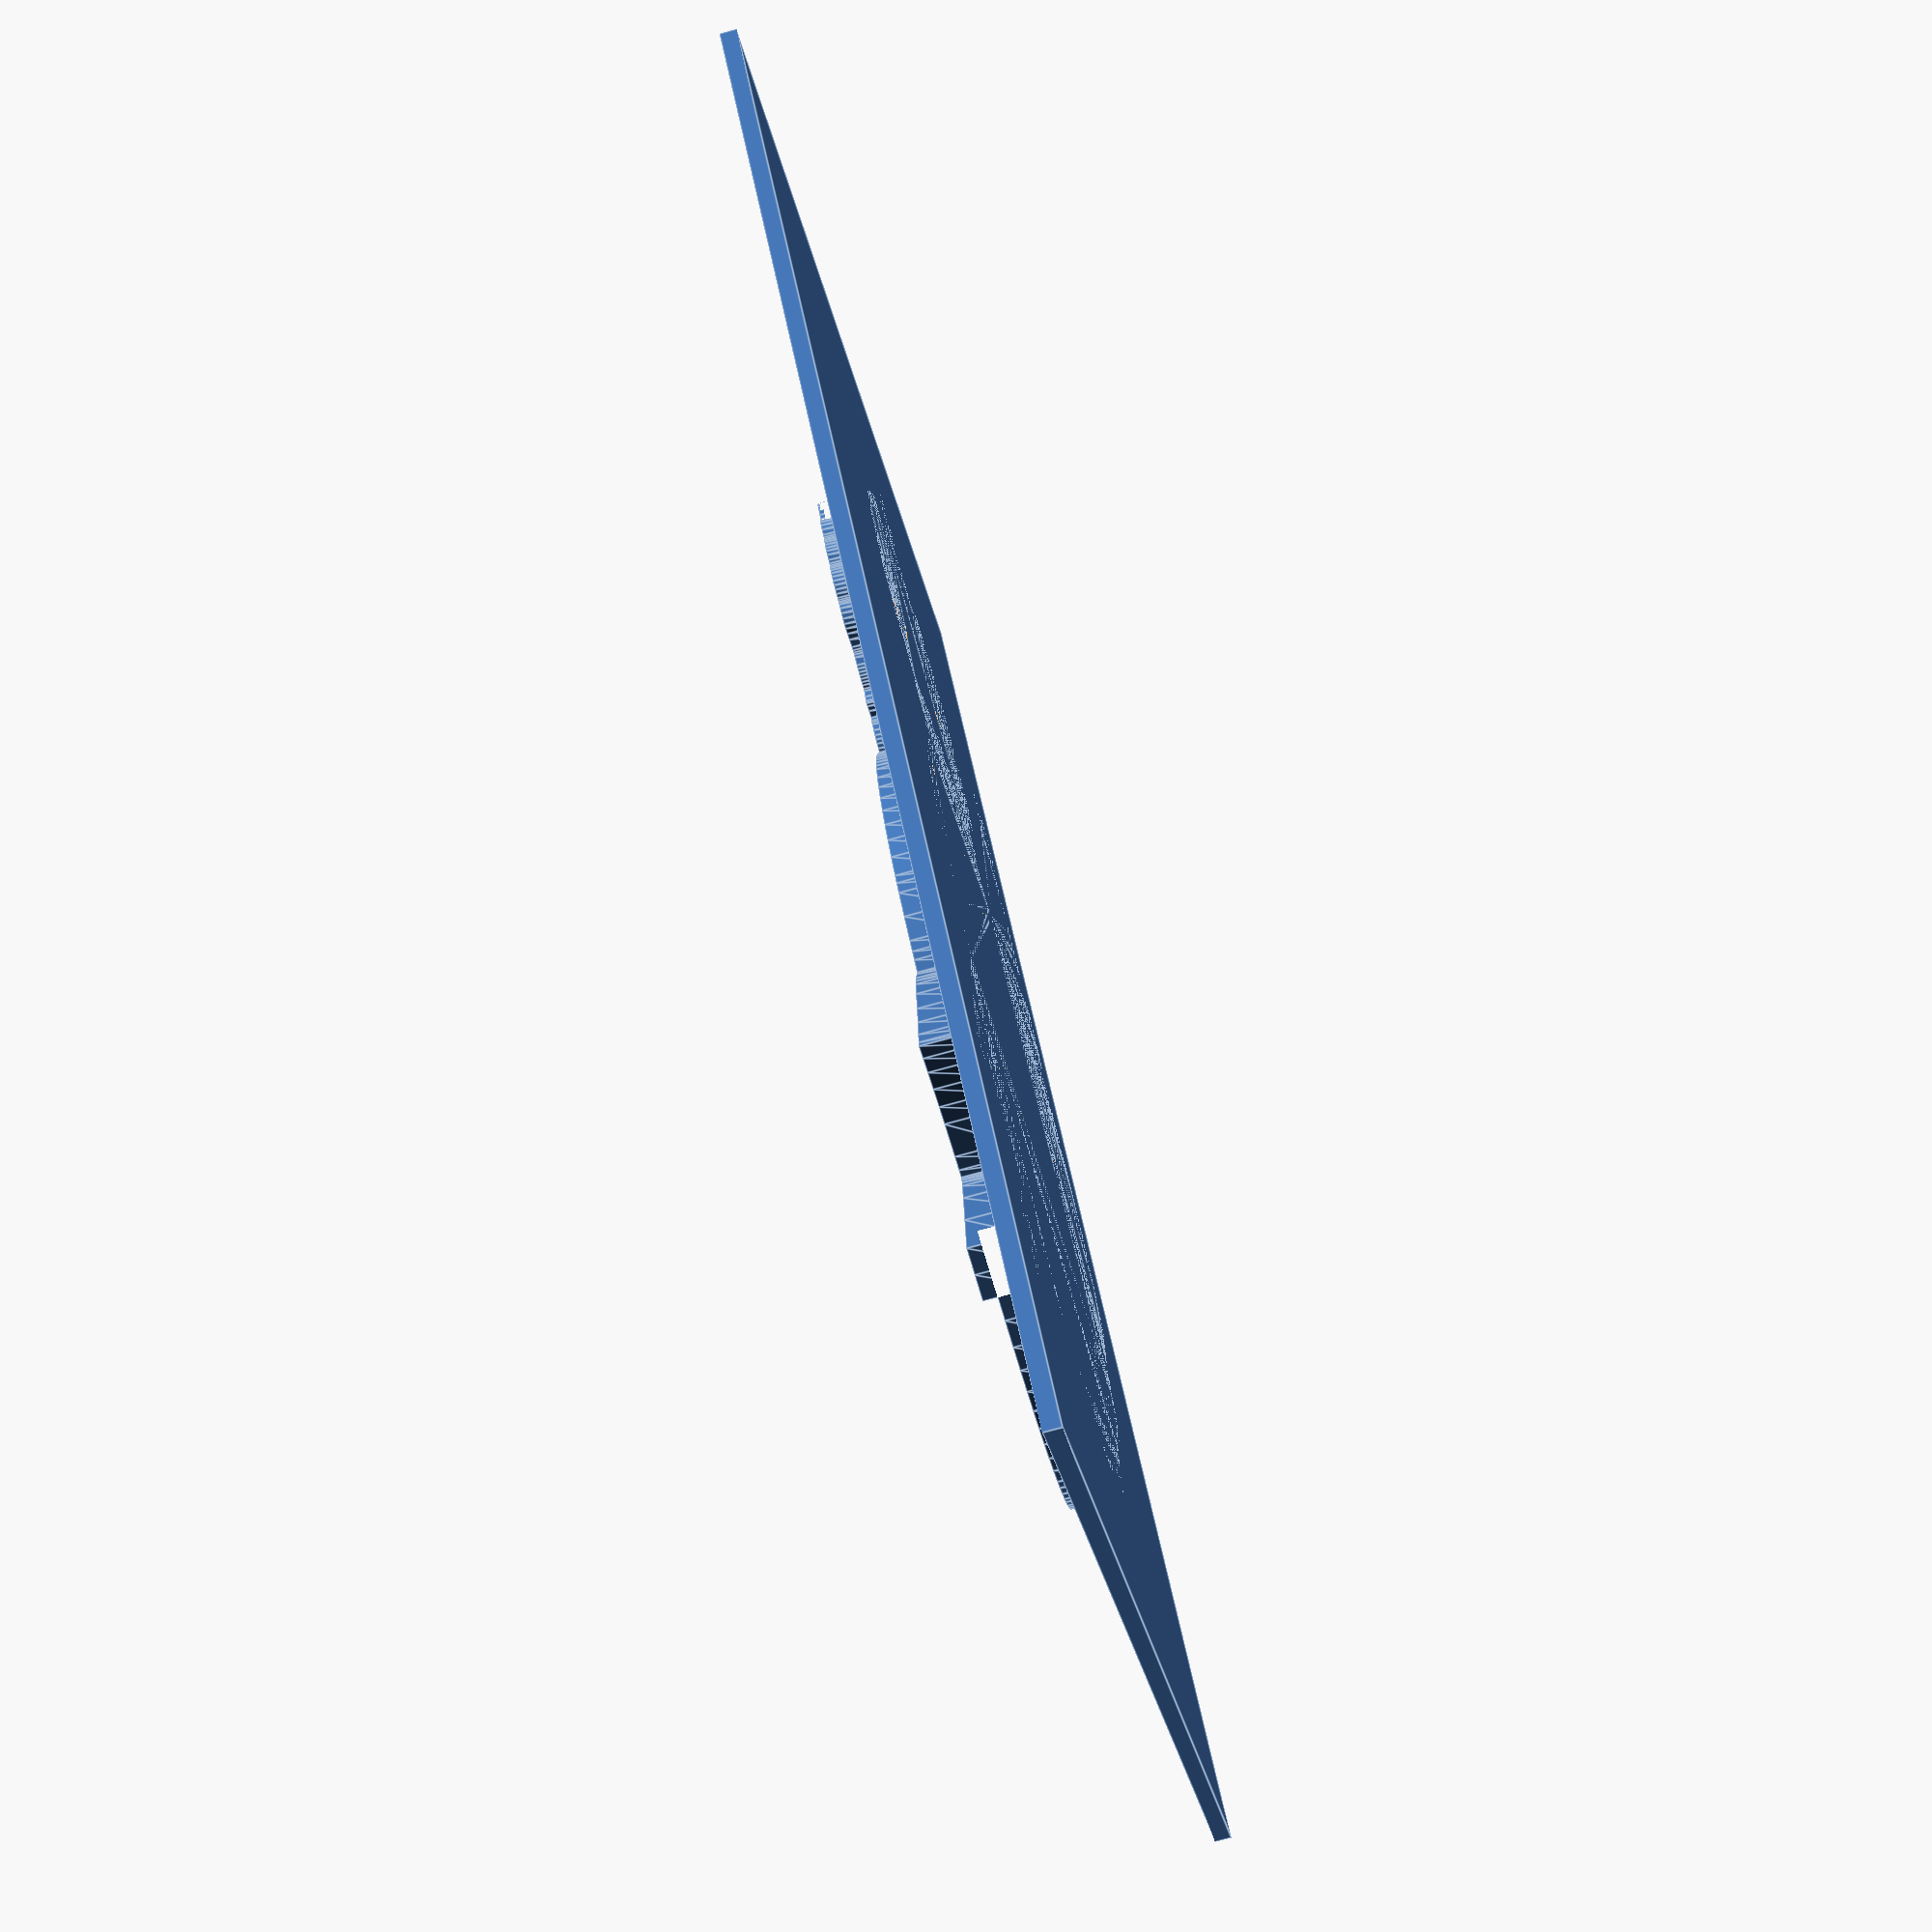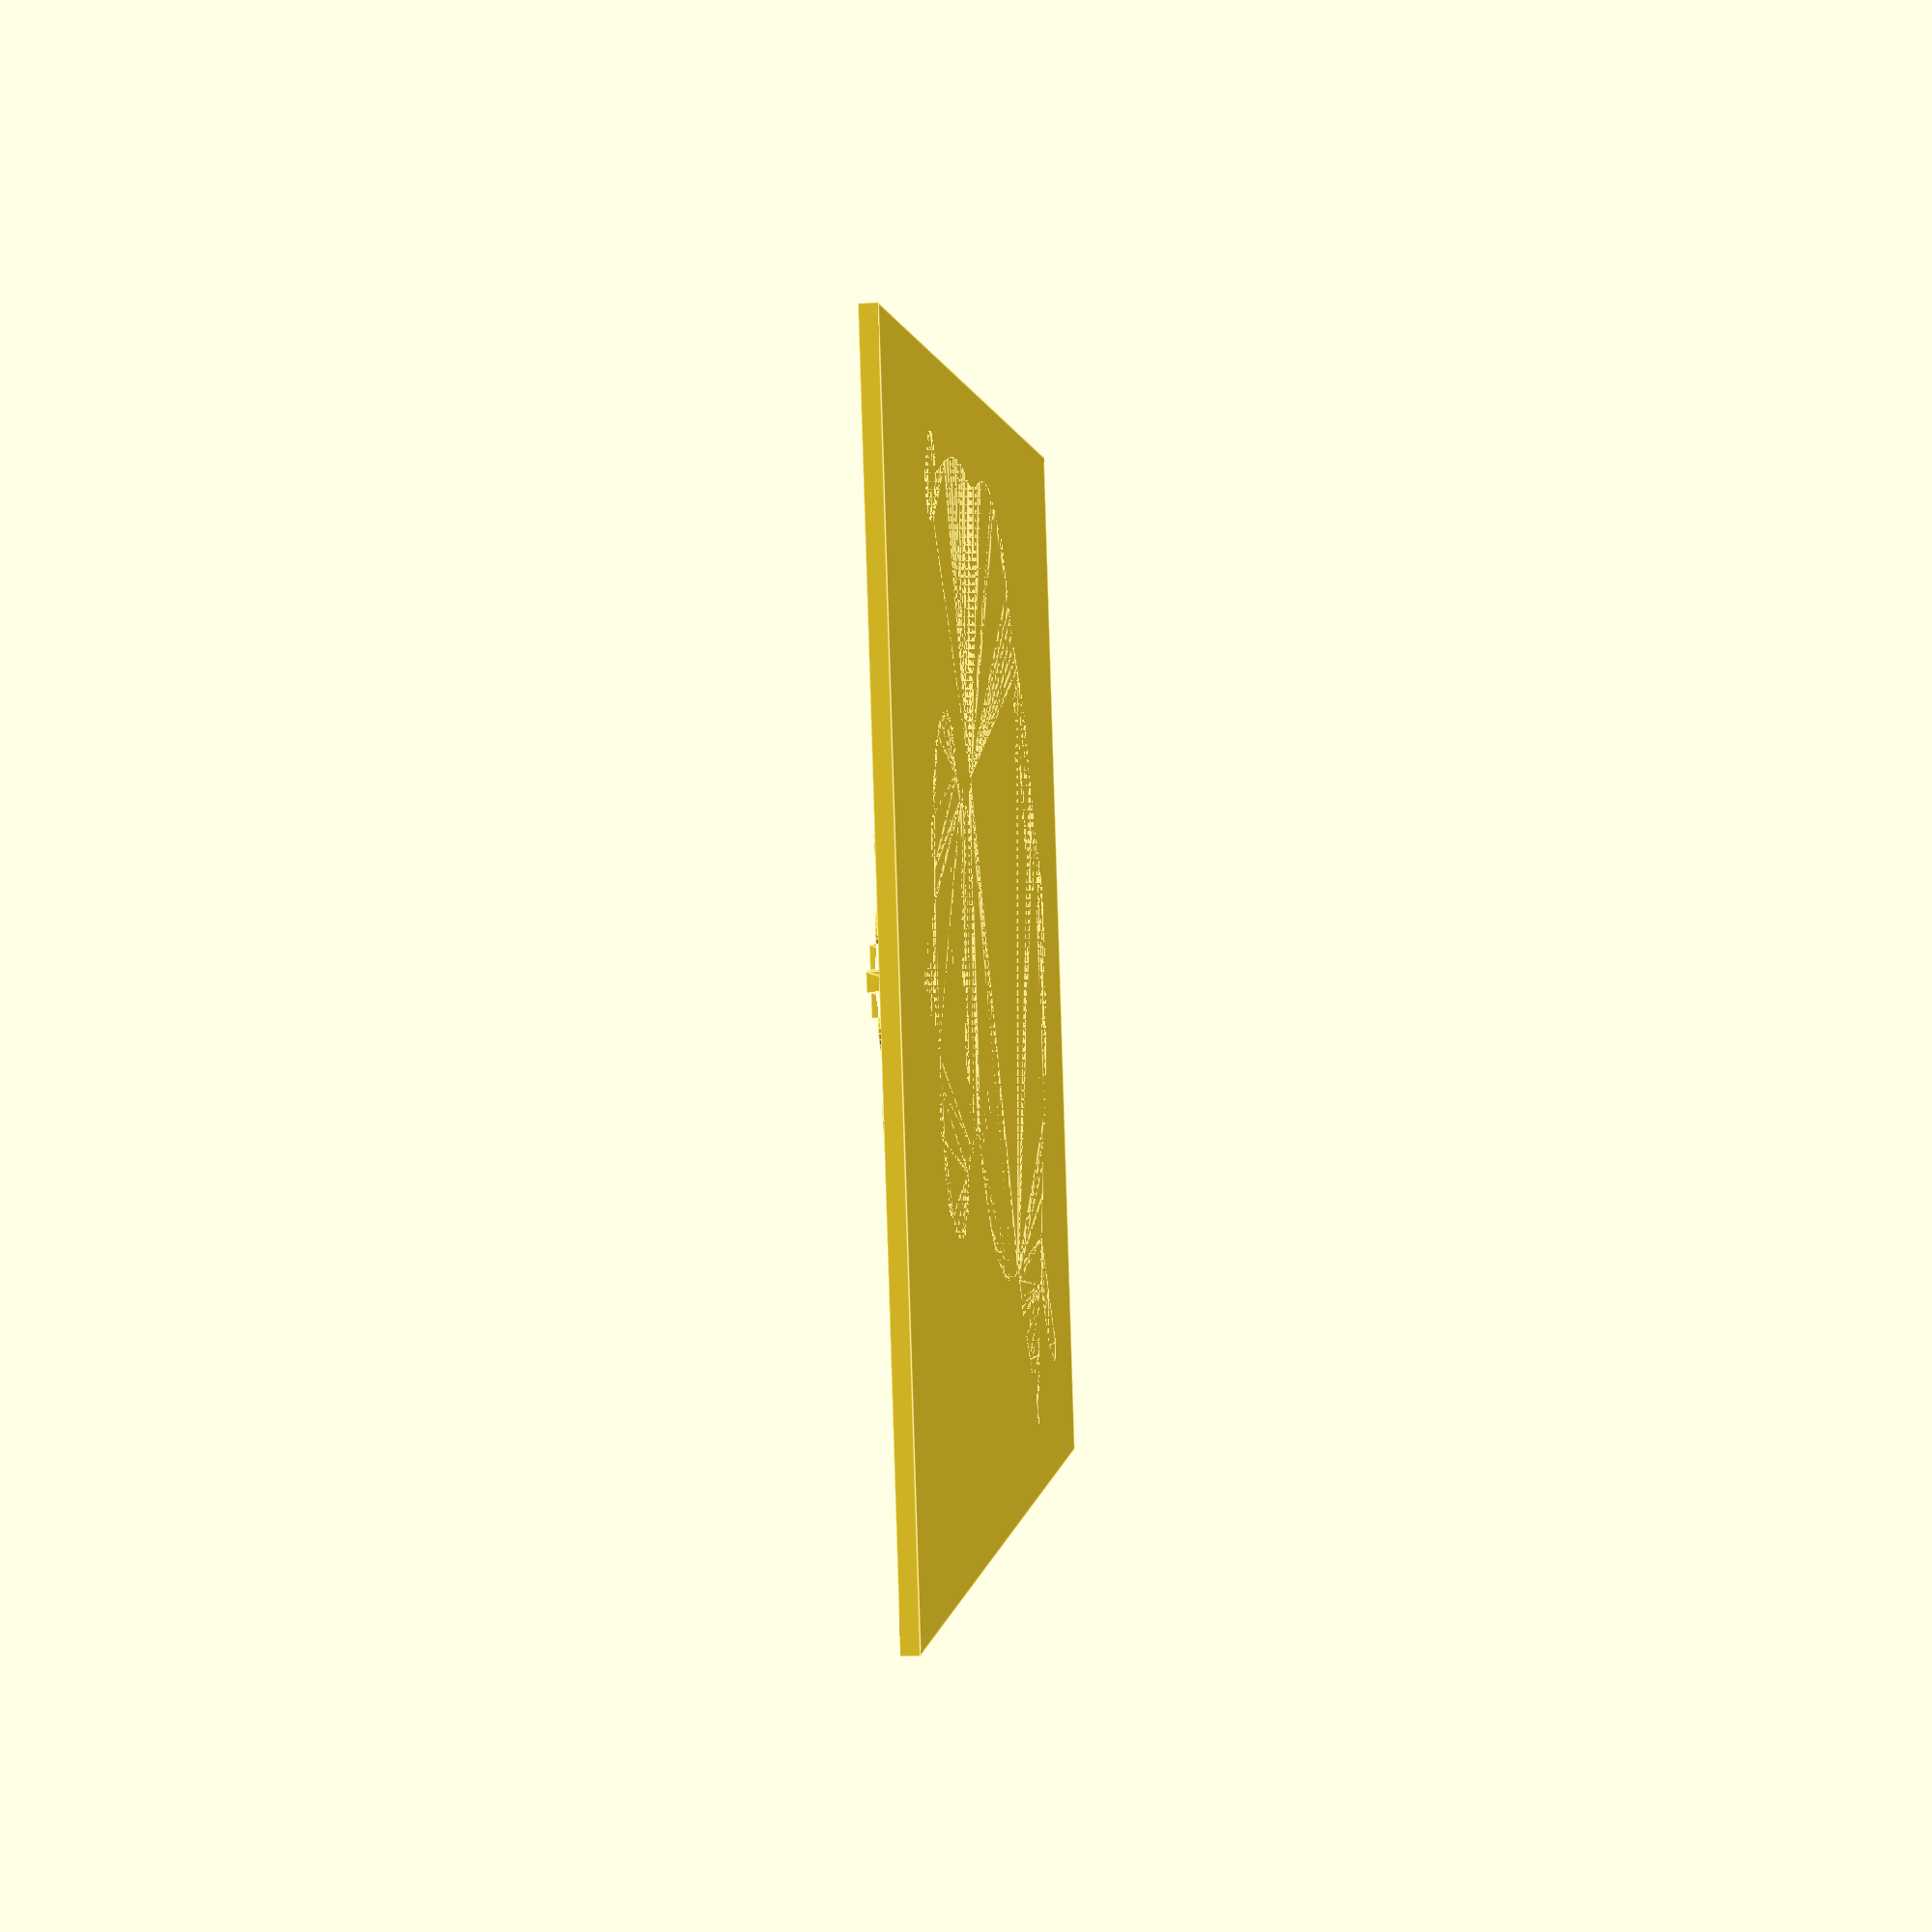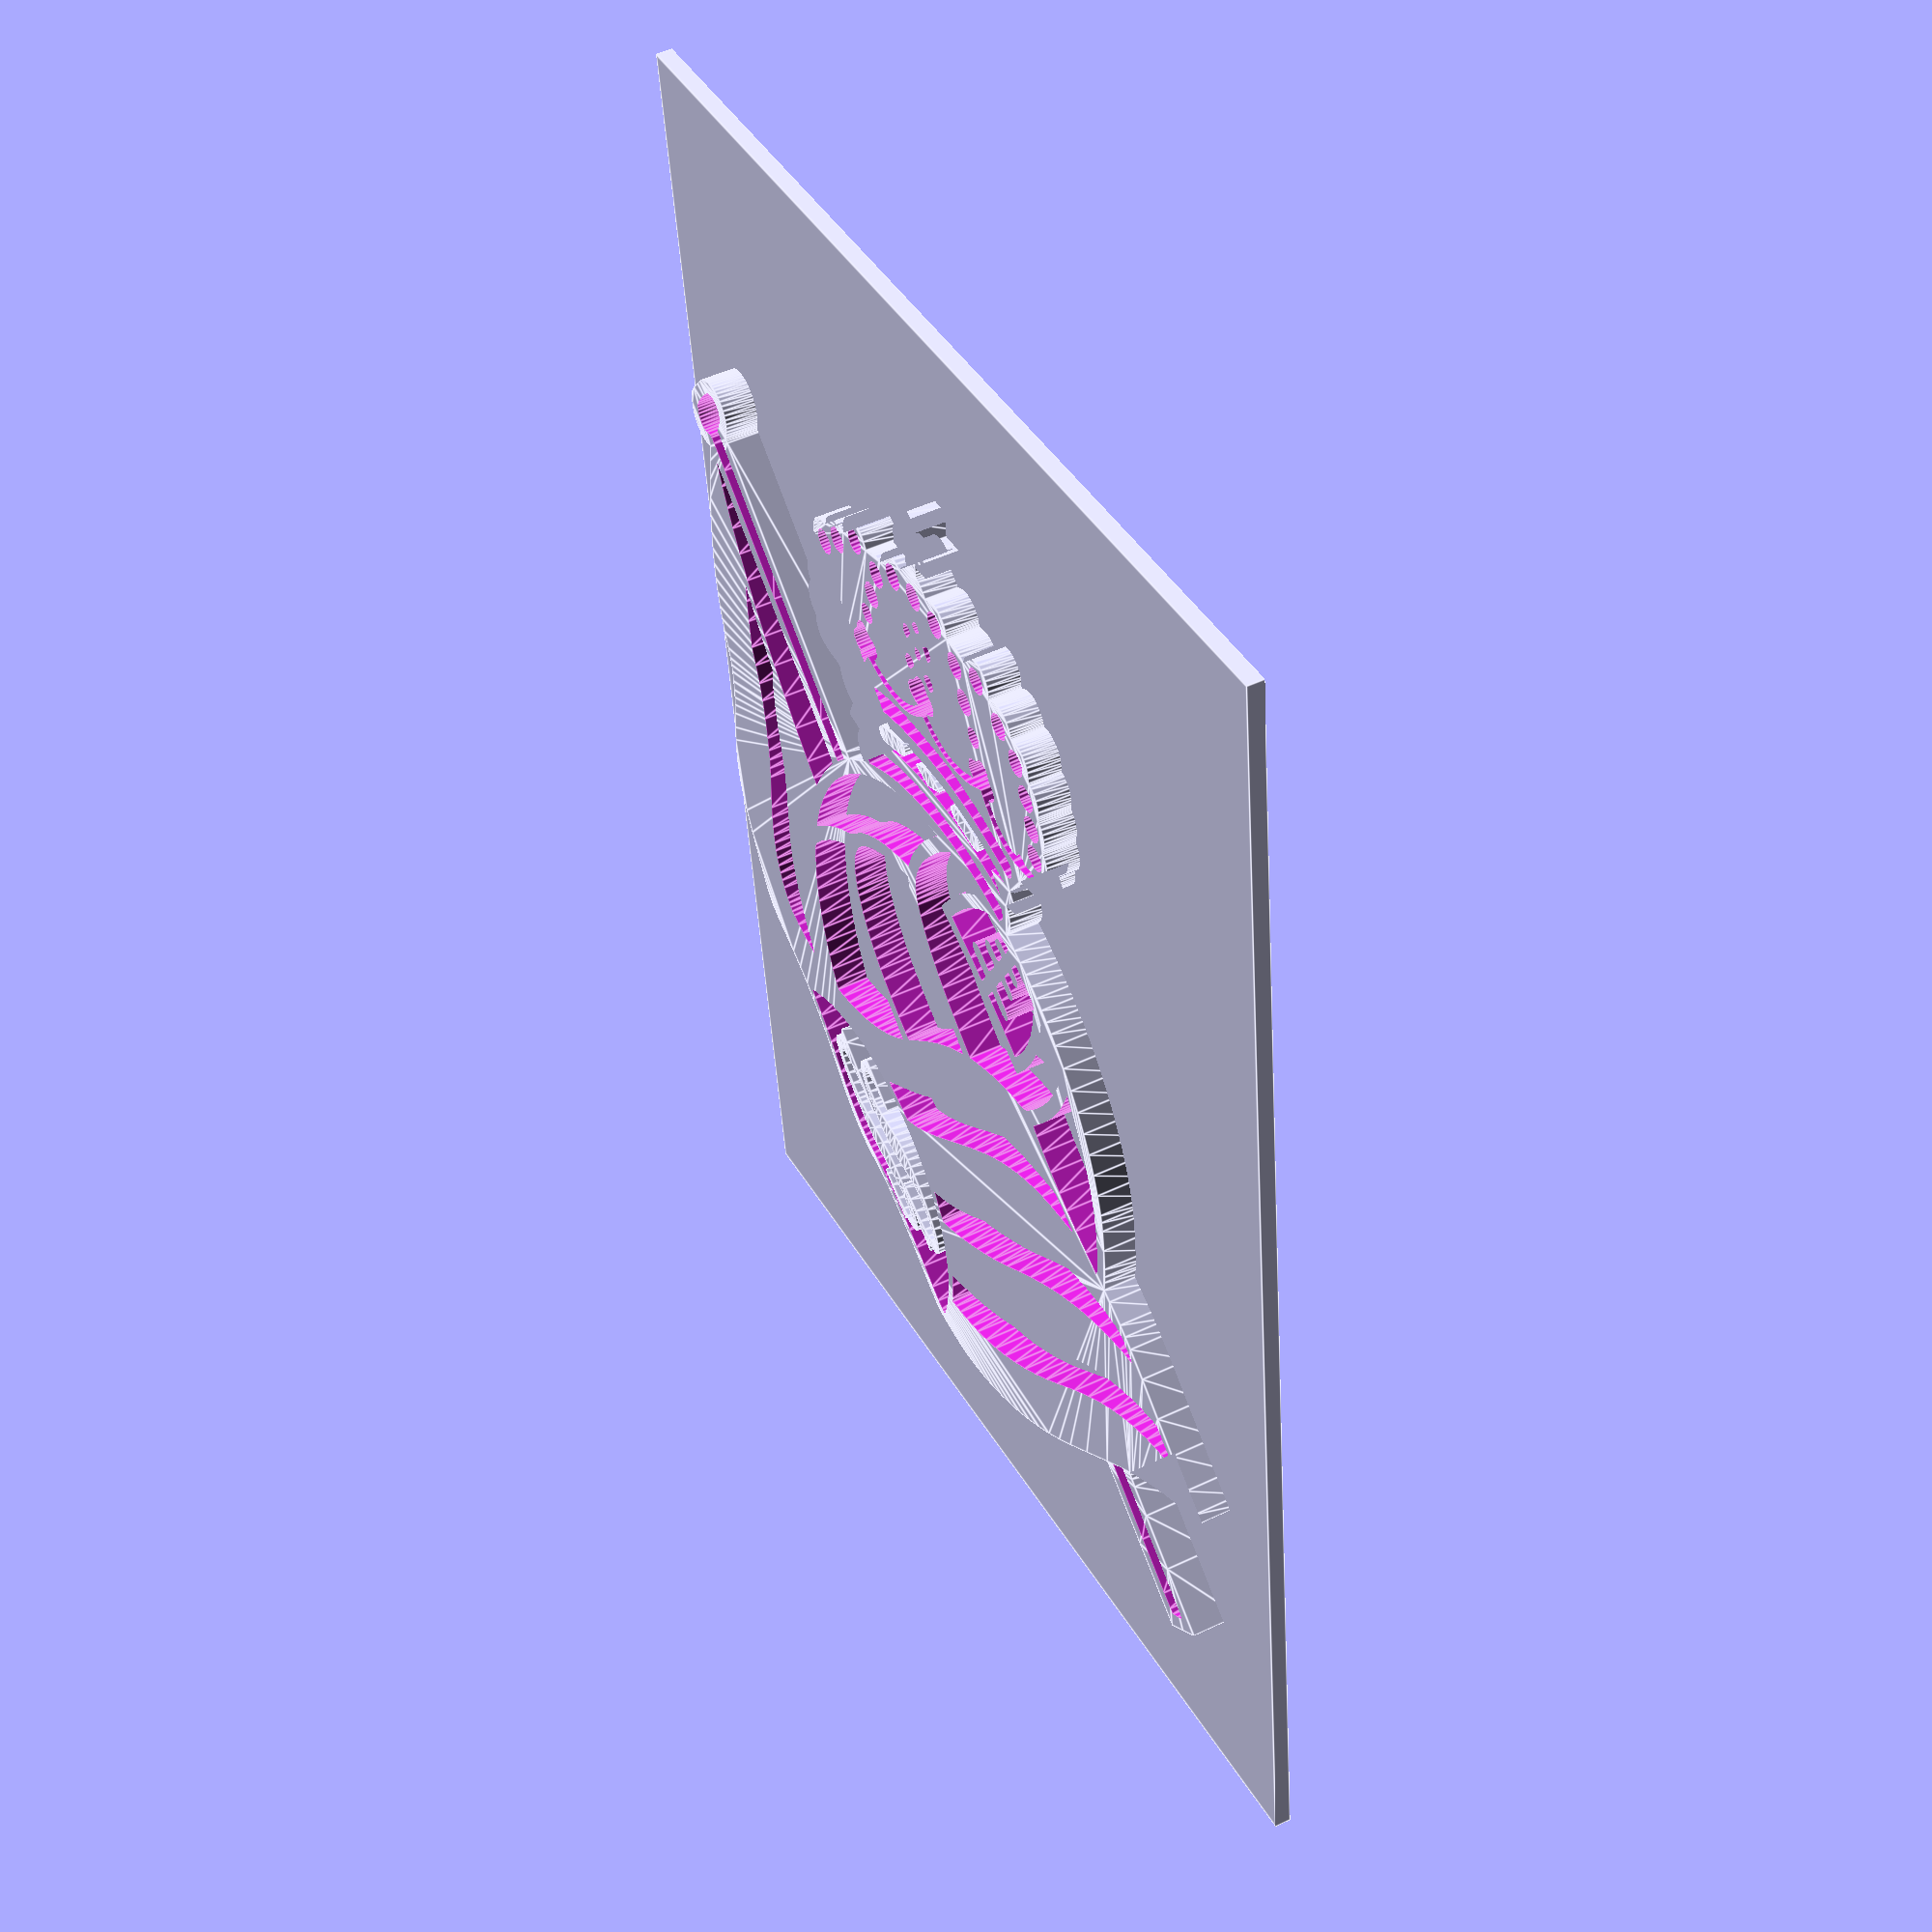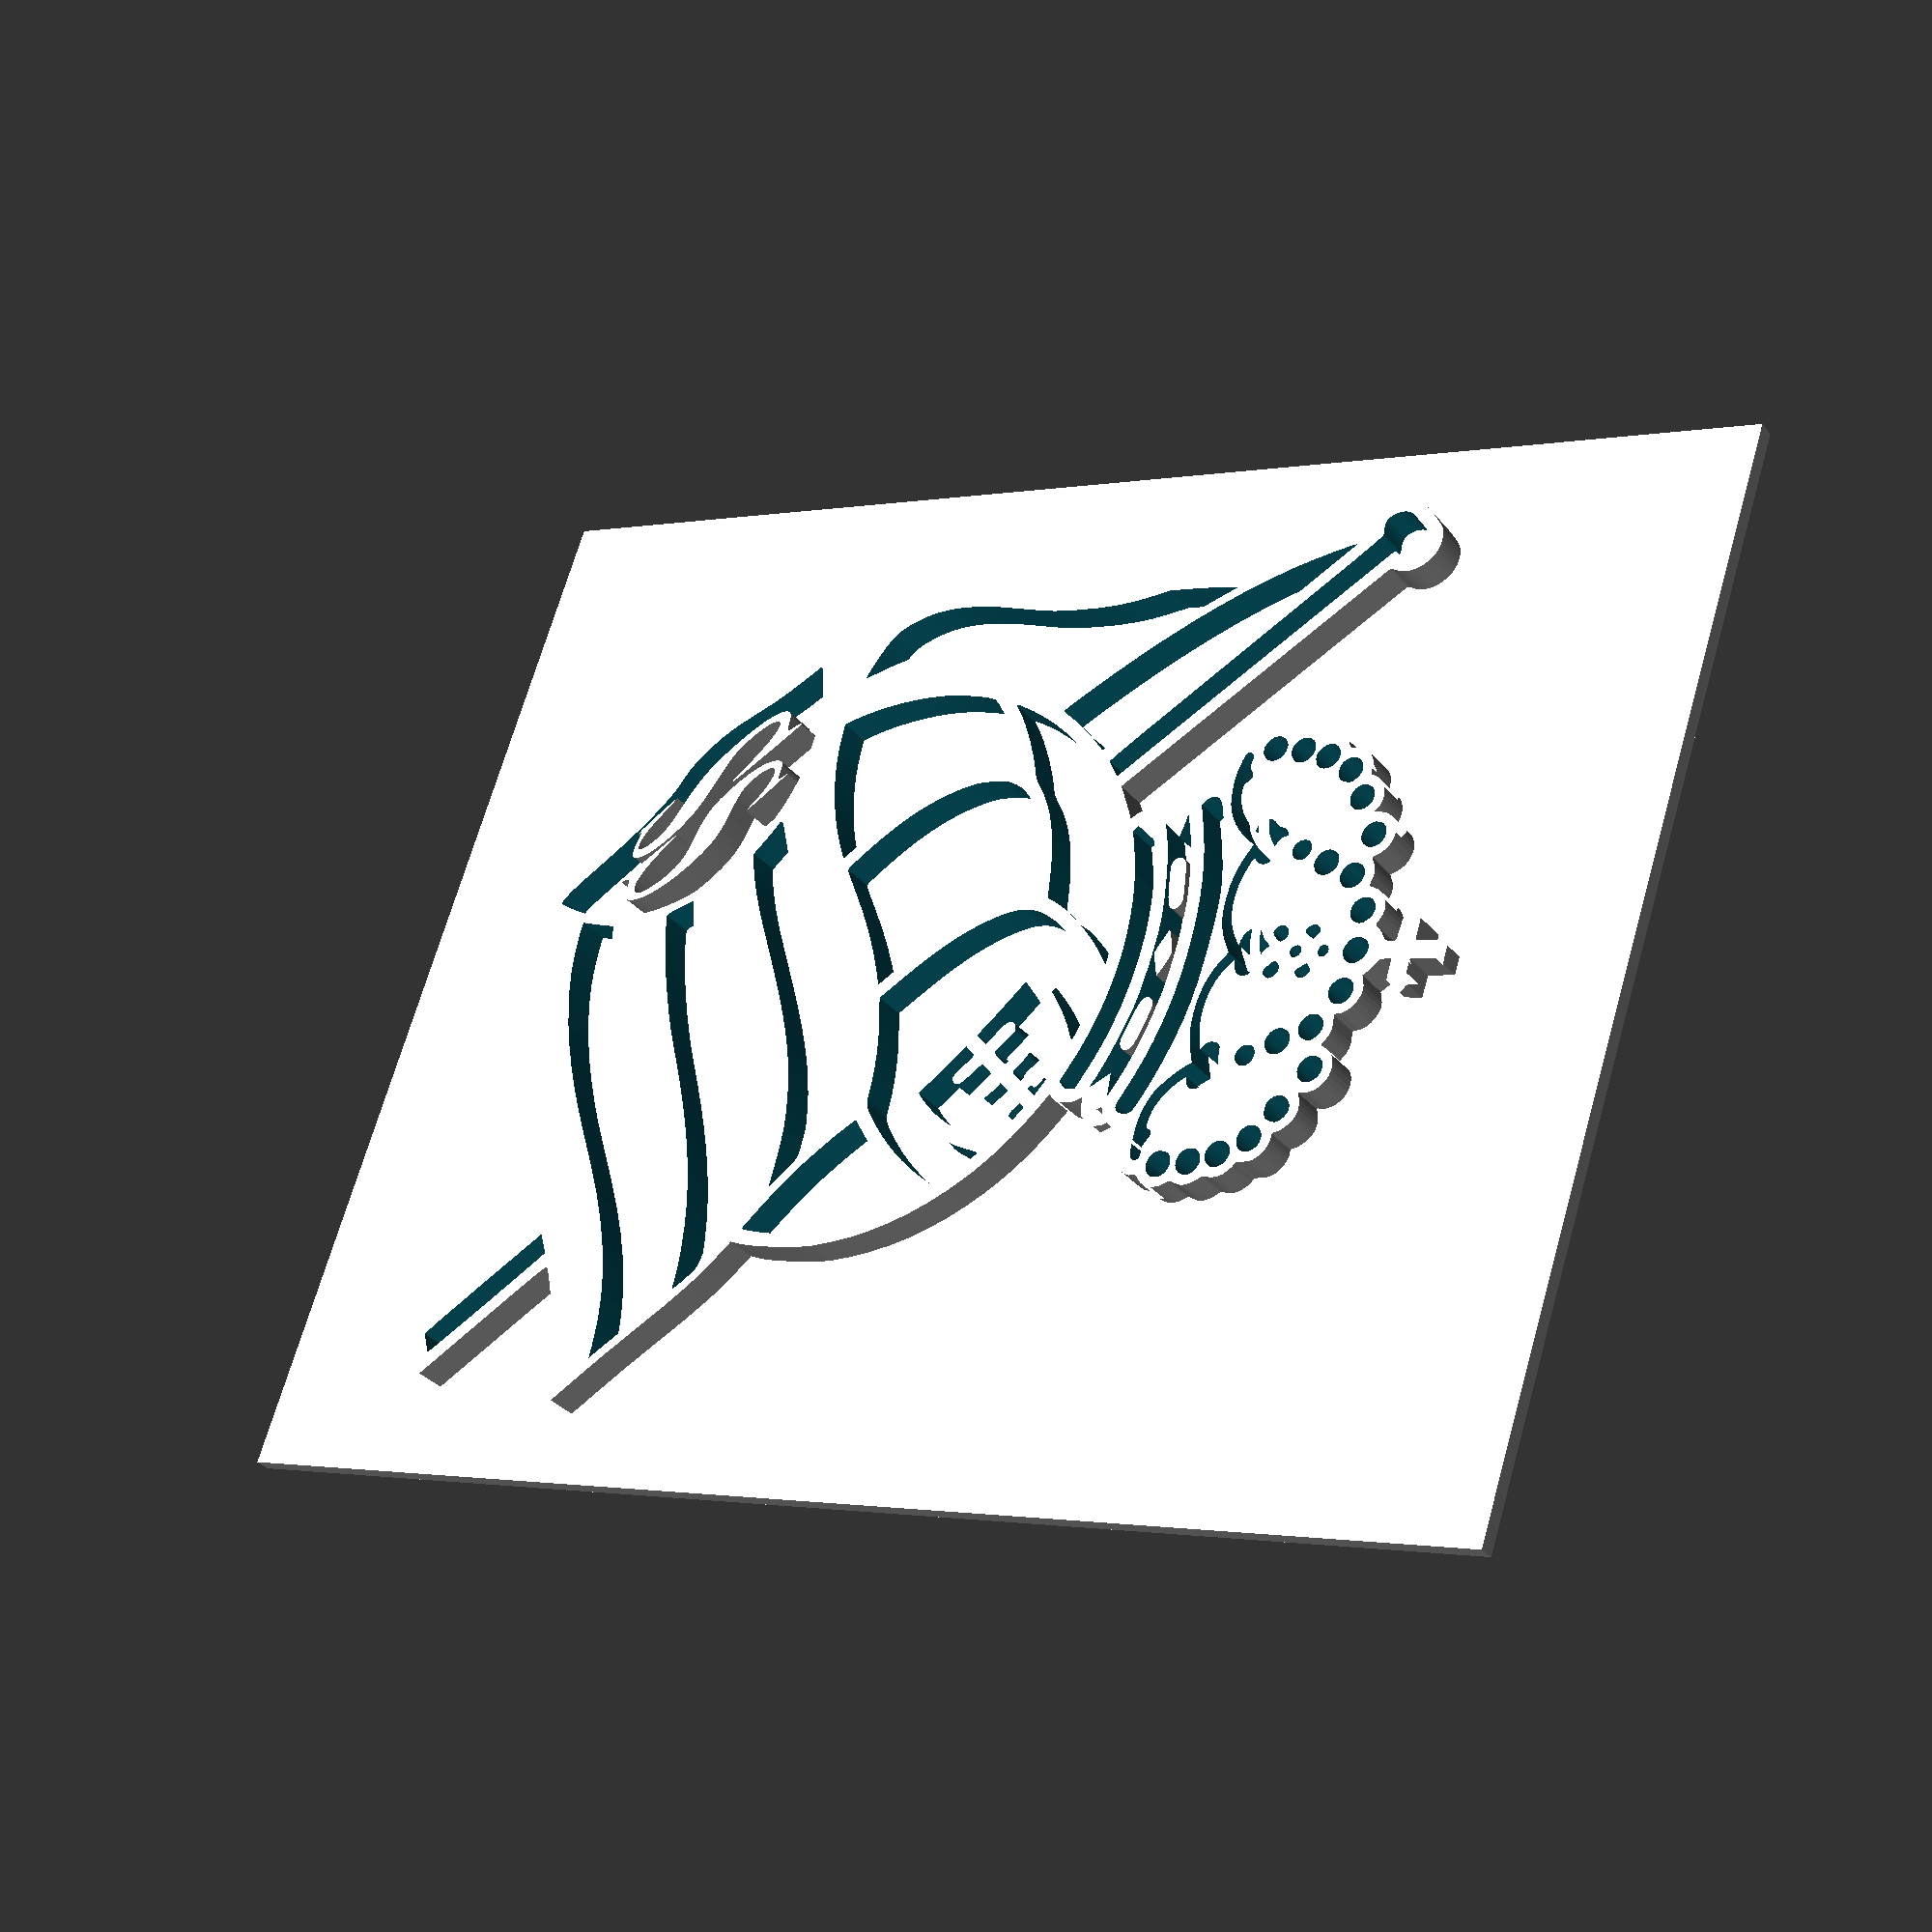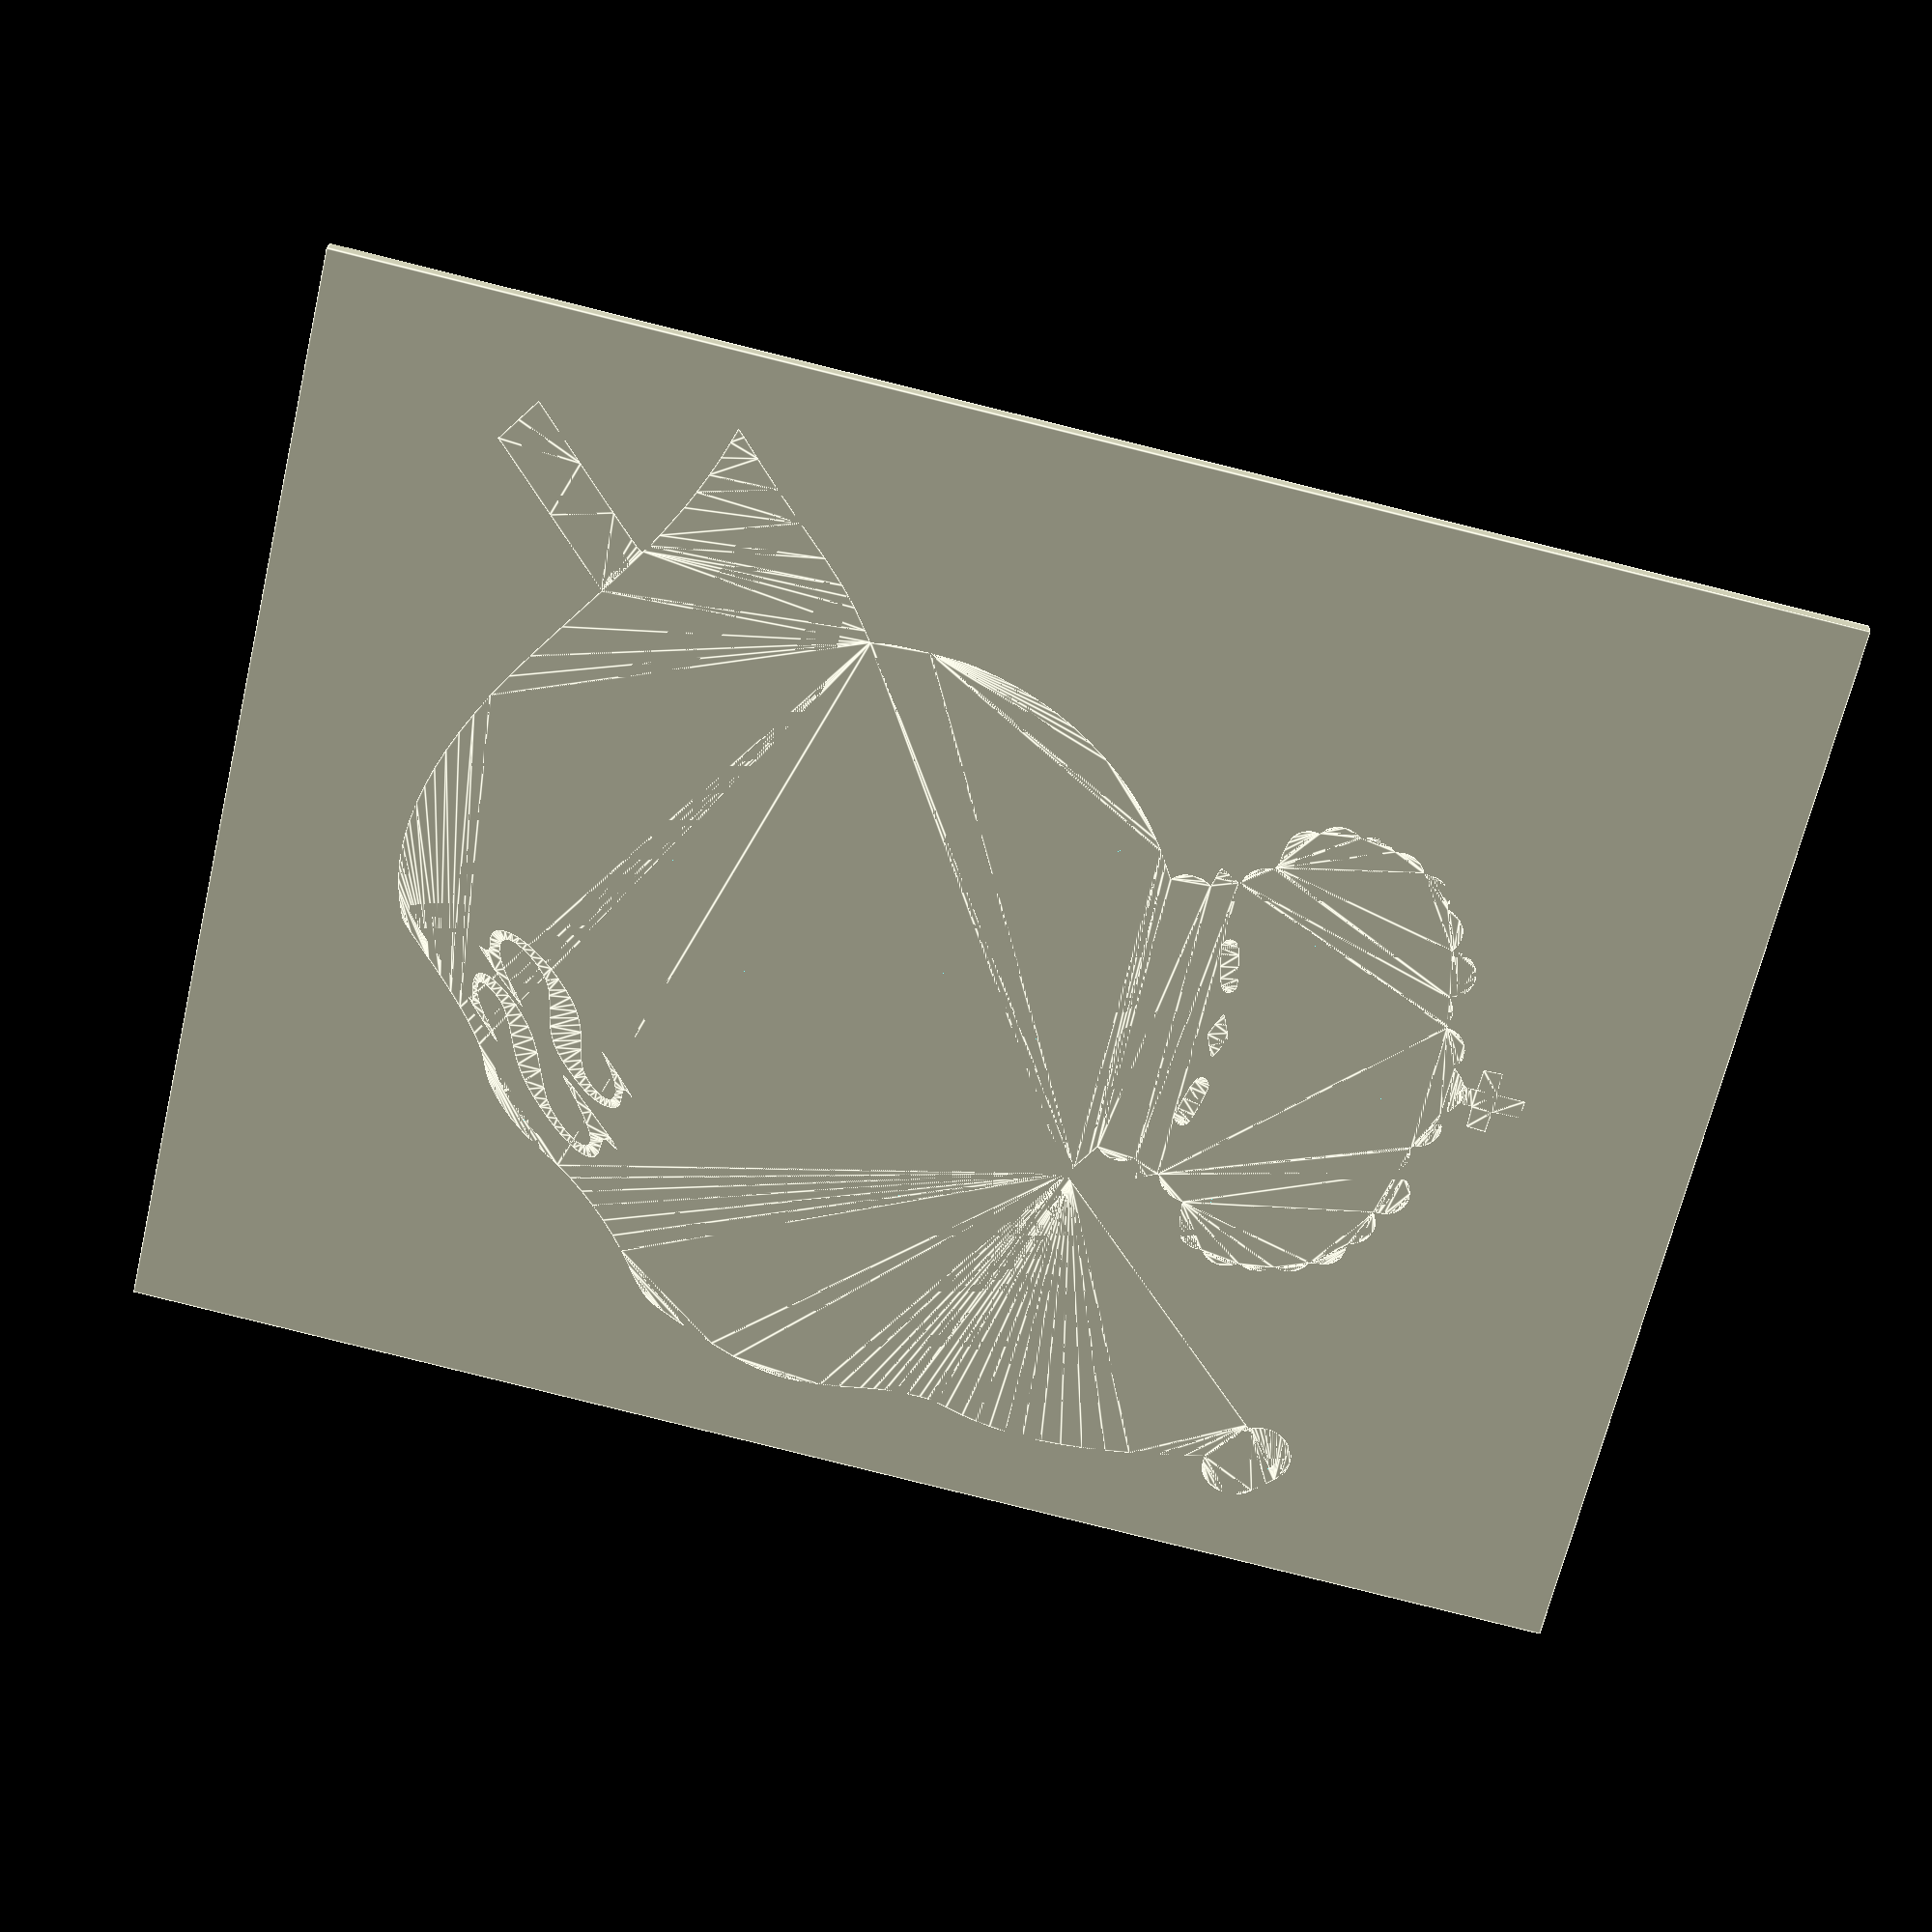
<openscad>
//CUSTOMIZER VARIABLES





//	border type
ledge_type = 0; //[0:Rectangular,1: Hull, 2: None]

//	if RECTANGULAR 
size_x = 220; 
size_y = 290;

//	if HULL
thickness = 2; //[0:3]

// Hole for ... what ever
hole = 0;//[0: NO, 1: YES]
// if hole=YES need a radius
radius = 10;

//CUSTOMIZER VARIABLES END
/* [Hidden] */
h = 10;

difference(){
	if (ledge_type==0)
	{
		translate([0,0,h/6])
		cube([size_x,size_y, h/3], center = true);
	}
	if (ledge_type==1)
	{
		hull(){
		scale([1+thickness/10, 1+thickness/10, 1])
		logo(h/3);};
	}
	if (hole==1){
		translate([ 0, 125, -1])
		cylinder(h = h*2, r=radius, center=true);
	}
}

logo(h);

module logo(h){
//scale(0.3, 0.3, 1)
union(){
	logo1(h);
	translate([ -18, -20, 0])
	logo2(h);
	}
}

// ArtAttack3D srlopezh@gmail.com

fudge = 0.1;

module logo1(h)
{
  scale([25.4/90, -25.4/90, 1]) union()
  {
    difference()
    {
       linear_extrude(height=h)
         polygon([[-19.941887,389.724977],[-29.885037,388.270487],[-36.841163,386.851738],[-45.288062,384.600834],[-53.242234,382.093266],[-58.720177,379.904527],[-66.755482,372.739787],[-82.583737,357.306327],[-93.080560,347.076571],[-103.096468,337.793205],[-112.542968,329.525682],[-121.331571,322.343451],[-129.373784,316.315965],[-136.581117,311.512675],[-142.865079,308.003032],[-148.137177,305.856487],[-155.807994,302.905567],[-163.453287,298.749866],[-171.027914,293.432061],[-178.486735,286.994829],[-185.784608,279.480846],[-192.876394,270.932790],[-199.716950,261.393338],[-206.261137,250.905167],[-212.589015,240.850649],[-219.823258,230.798077],[-227.853814,220.863853],[-236.570628,211.164374],[-245.863650,201.816039],[-255.622825,192.935249],[-265.738102,184.638402],[-276.099427,177.041897],[-284.936995,170.732054],[-291.406463,165.556829],[-296.109354,160.991805],[-299.647187,156.512567],[-301.736022,152.727679],[-304.719715,146.350848],[-312.286493,128.493699],[-320.177156,108.285796],[-326.221339,91.071817],[-329.240481,80.518833],[-331.407986,70.442511],[-332.725507,60.460817],[-333.194696,50.191715],[-332.817204,39.253169],[-331.594683,27.263145],[-329.528785,13.839606],[-326.621163,-1.399483],[-324.840661,-10.669496],[-323.671025,-18.402881],[-322.958645,-25.837668],[-322.549910,-34.211883],[-322.317722,-43.267934],[-322.558719,-49.364894],[-323.540931,-55.094131],[-325.532388,-63.047013],[-328.639419,-75.638460],[-330.745418,-86.131825],[-332.163542,-96.369279],[-333.206949,-108.192993],[-333.734347,-120.622806],[-333.571914,-133.930063],[-332.716125,-148.143705],[-331.163459,-163.292673],[-328.910392,-179.405908],[-325.953402,-196.512352],[-322.288964,-214.640947],[-317.913557,-233.820633],[-314.512637,-247.989623],[-318.795587,-247.989623],[-321.643022,-248.161843],[-324.290157,-248.682189],[-326.745520,-249.556183],[-329.017637,-250.789350],[-331.115036,-252.387216],[-333.046243,-254.355303],[-334.819786,-256.699137],[-336.444191,-259.424243],[-337.386839,-261.675360],[-338.068899,-264.314410],[-338.647013,-270.256058],[-338.170054,-276.248691],[-337.533272,-278.951472],[-336.629541,-281.291813],[-335.088005,-283.624655],[-332.328768,-287.041791],[-324.720281,-295.291483],[-319.748268,-300.152491],[-316.007501,-303.431885],[-313.108976,-305.439433],[-310.663687,-306.484903],[-307.484353,-307.212795],[-304.429561,-307.552029],[-301.496060,-307.501857],[-298.680598,-307.061528],[-295.979925,-306.230293],[-293.390787,-305.007404],[-290.909935,-303.392110],[-288.534117,-301.383663],[-286.236729,-298.850803],[-284.376237,-296.054677],[-282.964740,-293.049691],[-282.014340,-289.890251],[-281.537136,-286.630766],[-281.545229,-283.325639],[-282.050719,-280.029280],[-283.065707,-276.796093],[-283.926138,-274.488421],[-284.175002,-273.014856],[-283.785249,-271.873263],[-282.729827,-270.561503],[-129.418667,-105.564463],[-125.828147,-101.846253],[-119.866407,-105.861793],[-107.107727,-113.899523],[-100.310787,-117.921713],[-102.260477,-120.065243],[-103.973774,-122.311504],[-105.297324,-124.811997],[-106.223034,-127.494036],[-106.742811,-130.284930],[-106.848561,-133.111993],[-106.532191,-135.902534],[-105.785607,-138.583867],[-104.600717,-141.083303],[-102.470037,-145.044543],[-109.474907,-146.646403],[-114.528141,-147.702090],[-116.840777,-148.482333],[-115.965321,-150.791726],[-113.353607,-155.523883],[-109.467857,-162.680583],[-110.714311,-163.737511],[-113.763937,-165.296783],[-117.515632,-167.554813],[-120.616460,-170.681929],[-122.995139,-174.586654],[-124.580387,-179.177513],[-125.775537,-184.208833],[-131.771887,-184.833143],[-138.655714,-185.710055],[-144.315475,-186.777966],[-148.727997,-188.031539],[-151.870107,-189.465433],[-153.238006,-190.529380],[-154.504839,-191.950516],[-156.581973,-195.514475],[-157.794839,-199.457556],[-157.981337,-201.352593],[-157.836767,-203.080003],[-157.666824,-204.593026],[-157.916333,-205.778679],[-158.677315,-206.841731],[-160.041787,-207.986953],[-162.192659,-210.023848],[-163.877796,-212.532351],[-165.078879,-215.382774],[-165.777595,-218.445426],[-165.955625,-221.590620],[-165.594655,-224.688665],[-164.676368,-227.609872],[-163.182447,-230.224553],[-161.966904,-231.984493],[-161.504182,-233.289294],[-161.749611,-234.696525],[-162.658517,-236.763753],[-163.438552,-238.819176],[-163.900053,-240.988143],[-164.049137,-243.225858],[-163.891917,-245.487524],[-163.434510,-247.728346],[-162.683031,-249.903529],[-161.643595,-251.968277],[-160.322317,-253.877793],[-158.721705,-256.011257],[-157.915260,-257.616745],[-157.772471,-259.121955],[-158.162827,-260.954583],[-158.588144,-263.461606],[-158.517380,-266.107468],[-157.997198,-268.785638],[-157.074261,-271.389583],[-155.795233,-273.812770],[-154.206777,-275.948667],[-152.355558,-277.690742],[-150.288237,-278.932463],[-148.720780,-279.786158],[-147.808728,-280.943600],[-147.323414,-282.917151],[-147.036167,-286.219173],[-146.539668,-289.729337],[-145.541288,-292.851106],[-144.069066,-295.557713],[-142.151040,-297.822393],[-139.815247,-299.618381],[-137.089727,-300.918912],[-134.002518,-301.697221],[-130.581657,-301.926543],[-127.268731,-302.209933],[-126.551520,-302.666812],[-126.333597,-303.377153],[-125.645793,-305.944418],[-123.908007,-309.065344],[-121.608682,-312.006489],[-119.236257,-314.034413],[-116.699917,-315.316876],[-114.101639,-316.225908],[-111.495379,-316.761988],[-108.935095,-316.925599],[-106.474741,-316.717222],[-104.168274,-316.137337],[-102.069651,-315.186427],[-100.232827,-313.864973],[-99.274377,-313.112457],[-98.752520,-313.165194],[-98.535804,-314.220376],[-98.492777,-316.475193],[-98.065493,-320.529298],[-96.849372,-324.195081],[-94.943005,-327.389202],[-92.444988,-330.028320],[-89.453914,-332.029096],[-86.068377,-333.308188],[-82.386970,-333.782257],[-78.508287,-333.367963],[-74.112966,-331.904609],[-72.280599,-330.852284],[-70.634412,-329.532523],[-67.728529,-325.929679],[-65.051217,-320.774053],[-61.183777,-323.011263],[-58.980158,-324.336375],[-56.869342,-325.183211],[-54.559791,-325.637594],[-51.759967,-325.785343],[-47.582167,-325.134393],[-45.464280,-324.832034],[-44.249385,-325.078934],[-43.519286,-326.160788],[-42.855787,-328.363293],[-41.528668,-331.912598],[-39.591815,-334.934273],[-37.024980,-337.453222],[-33.807917,-339.494353],[-30.210366,-340.890782],[-26.671850,-341.362106],[-23.141632,-340.908454],[-19.568977,-339.529953],[-15.792637,-337.604663],[-12.748087,-341.072223],[-9.764987,-343.951876],[-6.868197,-346.005983],[-5.382898,-346.922648],[-4.524055,-347.981678],[-4.128445,-349.521180],[-4.032847,-351.879263],[-4.032847,-356.286313],[-11.738787,-356.576723],[-19.444727,-356.867123],[-19.737767,-363.536123],[-20.030807,-370.205123],[-12.280397,-370.496333],[-4.530007,-370.787543],[-4.245417,-380.482113],[-3.960837,-390.176693],[2.466203,-390.176693],[8.893253,-390.176693],[8.893253,-380.233533],[8.893253,-370.290383],[16.893203,-370.290383],[24.893153,-370.290383],[24.599143,-363.578763],[24.305133,-356.867133],[16.599193,-356.576733],[8.893253,-356.286323],[8.893253,-351.879273],[8.988851,-349.521190],[9.384460,-347.981688],[10.243303,-346.922658],[11.728603,-346.005993],[14.590997,-343.991060],[17.491393,-341.205593],[20.418843,-337.871413],[24.350623,-339.637253],[28.082108,-340.948544],[31.542643,-341.321116],[35.007655,-340.746954],[38.752573,-339.218043],[42.295455,-336.865493],[45.122540,-333.881738],[46.994385,-330.586725],[47.497265,-328.922481],[47.671543,-327.300403],[47.745404,-325.638703],[48.220660,-324.846820],[49.477818,-324.723798],[51.897383,-325.068683],[56.620373,-325.770983],[59.264795,-325.671112],[61.596870,-325.213034],[63.796649,-324.344003],[66.044183,-323.011273],[69.911623,-320.774063],[72.676066,-326.009592],[74.160270,-328.052630],[75.749342,-329.746656],[77.470939,-331.117275],[79.352723,-332.190089],[81.422351,-332.990703],[83.707483,-333.544723],[87.648968,-333.779288],[91.407968,-333.097942],[94.859992,-331.612675],[97.880550,-329.435475],[100.345151,-326.678333],[102.129304,-323.453239],[103.108519,-319.872182],[103.158303,-316.047153],[102.980281,-314.169972],[103.113393,-313.321819],[103.701312,-313.336633],[104.887713,-314.048353],[108.134330,-315.686429],[111.729819,-316.670393],[115.375831,-316.948254],[118.774013,-316.468023],[120.659571,-315.749075],[122.599953,-314.656284],[126.319987,-311.666539],[129.283711,-308.133526],[130.278706,-306.361650],[130.840723,-304.691983],[131.258641,-303.053382],[131.802389,-302.153461],[132.641467,-301.843999],[133.945373,-301.976773],[136.201999,-302.146539],[138.556726,-301.848461],[140.936819,-301.123599],[143.269539,-300.013011],[145.482149,-298.557760],[147.501911,-296.798903],[149.256088,-294.777500],[150.671943,-292.534613],[151.662592,-289.163430],[152.074623,-284.828663],[152.388853,-280.997723],[152.800990,-280.097062],[153.400343,-279.807713],[155.398219,-278.746178],[158.339903,-276.193973],[160.932347,-272.875134],[162.583390,-269.118934],[163.246185,-265.083173],[162.873883,-260.925653],[162.589843,-259.135788],[162.658185,-257.752434],[163.118376,-256.585112],[164.009883,-255.443343],[165.808331,-252.951429],[167.402539,-249.742953],[168.542445,-246.415654],[168.977983,-243.567273],[168.512404,-240.639741],[167.393043,-237.108483],[166.549786,-234.818237],[166.338915,-233.266225],[166.812484,-231.867555],[168.022543,-230.037333],[169.462004,-227.374726],[170.318334,-224.371457],[170.615071,-221.178364],[170.375750,-217.946285],[169.623909,-214.826059],[168.383083,-211.968522],[166.676809,-209.524514],[164.528623,-207.644873],[163.279355,-206.695687],[162.561912,-205.778463],[162.314506,-204.769851],[162.475353,-203.546503],[162.641558,-200.317284],[161.785164,-196.775805],[160.073727,-193.375082],[157.674803,-190.568133],[154.689337,-188.588154],[150.521229,-187.067588],[144.638338,-185.862111],[136.508523,-184.827403],[132.974434,-184.395643],[131.081163,-183.805066],[130.202934,-182.664895],[129.713973,-180.584353],[128.166184,-175.240630],[127.050260,-172.935582],[125.704070,-170.872091],[124.125929,-169.047918],[122.314150,-167.460821],[120.267050,-166.108563],[117.982943,-164.988903],[115.376145,-163.684200],[114.293633,-162.713773],[118.184783,-155.523753],[120.798853,-150.547114],[121.201563,-149.101408],[120.984573,-148.393573],[118.370437,-147.570350],[113.613423,-146.535523],[107.330443,-144.989463],[109.315393,-141.373373],[110.208451,-139.571303],[110.826694,-137.513686],[111.304023,-132.335133],[111.113192,-128.394492],[110.449284,-125.309159],[109.175178,-122.678103],[107.153753,-120.100293],[105.237013,-117.991793],[115.245293,-111.841523],[122.629178,-107.120397],[129.753421,-102.192708],[136.611518,-97.063923],[143.196967,-91.739510],[149.503263,-86.224938],[155.523903,-80.525674],[161.252384,-74.647186],[166.682203,-68.594943],[176.567935,-56.309600],[185.454776,-43.597460],[193.352737,-30.436927],[200.271834,-16.806404],[206.222080,-2.684294],[211.213487,11.951000],[215.256070,27.121075],[218.359843,42.847527],[219.093794,48.886817],[219.628676,56.533385],[220.094352,74.492707],[219.743111,92.414192],[219.256846,100.013463],[218.561193,105.986537],[217.202063,114.438217],[224.343933,119.409787],[237.990696,129.524633],[244.503275,134.931262],[251.208309,140.941611],[266.394705,155.886212],[285.947813,176.583927],[304.295869,195.787714],[321.880073,213.333467],[333.834465,224.971627],[338.647013,229.971837],[328.186513,233.271577],[316.352524,237.167233],[303.055699,242.175334],[289.535376,247.804278],[277.030893,253.562467],[254.361033,265.347497],[245.340326,270.442246],[240.873423,273.356787],[240.613402,274.062032],[241.238187,275.431989],[243.211936,277.962705],[246.998802,282.150226],[261.868509,297.479871],[289.560553,325.389297],[324.339613,360.346637],[308.554863,370.946127],[292.770203,381.545627],[249.901703,338.155507],[207.033203,294.765287],[175.825233,315.486417],[150.279649,332.199079],[132.685483,343.282697],[116.474016,352.519880],[100.737652,360.719517],[85.443665,367.894216],[70.559329,374.056587],[56.051917,379.219238],[41.888703,383.394778],[28.036960,386.595814],[14.463963,388.834957],[5.552555,389.687967],[-4.279286,390.149786],[-13.340965,390.176693],[-19.941887,389.724967]]);
       translate([0, 0, -fudge])
         linear_extrude(height=h+2*fudge)
           polygon([[-44.357577,370.254997],[-41.094254,360.457283],[-38.544994,350.627524],[-36.703995,340.793565],[-35.565454,330.983249],[-35.123566,321.224421],[-35.372529,311.544925],[-36.306539,301.972606],[-37.919793,292.535309],[-40.206488,283.260876],[-43.160820,274.177154],[-46.776986,265.311985],[-51.049183,256.693215],[-55.971606,248.348688],[-61.538454,240.306248],[-67.743922,232.593740],[-74.582207,225.239007],[-83.327719,216.949254],[-91.496556,210.356487],[-100.044516,204.764033],[-109.927397,199.475217],[-117.985884,195.744565],[-125.819602,192.654269],[-133.578379,190.173641],[-141.412043,188.271994],[-149.470423,186.918640],[-157.903347,186.082892],[-166.860642,185.734064],[-176.492137,185.841467],[-190.636405,186.682654],[-200.410077,187.975167],[-207.950452,189.931891],[-216.338297,192.490584],[-224.423990,195.278126],[-231.057907,197.921397],[-236.847867,200.485637],[-232.233977,205.686197],[-223.527522,215.730192],[-216.254913,224.629732],[-210.302877,232.528697],[-205.558137,239.570967],[-197.149998,252.787980],[-190.902617,262.068727],[-185.834356,268.802467],[-180.963577,274.378457],[-172.180792,283.042228],[-167.879813,286.702584],[-163.591900,289.948764],[-159.281643,292.805902],[-154.913634,295.299133],[-150.452465,297.453590],[-145.862727,299.294407],[-139.734361,301.999644],[-132.765086,305.954970],[-125.025694,311.105130],[-116.586977,317.394866],[-107.519729,324.768922],[-97.894741,333.172040],[-87.782806,342.548964],[-77.254717,352.844437],[-65.416089,364.470095],[-57.169450,371.907035],[-51.564096,375.942653],[-49.454807,376.931028],[-47.649327,377.364347],[-46.422286,375.304992],[-44.357577,370.254997]]);
       translate([0, 0, -fudge])
         linear_extrude(height=h+2*fudge)
           polygon([[-78.116017,307.870767],[-93.663022,291.384641],[-100.341877,283.890377],[-99.630811,284.144640],[-97.425926,285.643340],[-89.904577,291.389797],[-82.300712,297.093196],[-75.364987,301.612306],[-69.203955,304.915590],[-63.924171,306.971511],[-59.632189,307.748532],[-57.889922,307.647599],[-56.434563,307.215115],[-55.279432,306.447136],[-54.437848,305.339722],[-53.923130,303.888930],[-53.748597,302.090817],[-54.041832,300.222271],[-54.873501,297.880813],[-57.863937,292.245494],[-62.143496,286.117523],[-67.135767,280.429567],[-73.396532,274.818231],[-76.444623,272.681113],[-79.611466,270.903726],[-83.027271,269.421595],[-86.822248,268.170244],[-96.070557,266.101977],[-103.075401,264.711334],[-109.133590,263.178646],[-114.464727,261.391614],[-119.288413,259.237936],[-123.824250,256.605313],[-128.291838,253.381446],[-132.910780,249.454034],[-137.900677,244.710777],[-142.680949,239.782466],[-146.810367,235.090407],[-150.293087,230.627790],[-153.133266,226.387804],[-155.335059,222.363638],[-156.902623,218.548482],[-157.840114,214.935525],[-158.151687,211.517957],[-158.031095,209.575951],[-157.653791,207.976794],[-156.996487,206.703526],[-156.035892,205.739187],[-154.748717,205.066818],[-153.111673,204.669458],[-148.694817,204.631927],[-144.644972,204.737117],[-142.690927,204.344667],[-143.123052,202.916251],[-144.810167,200.530677],[-146.437242,198.364491],[-146.724997,197.463517],[-141.747760,201.708625],[-131.736313,211.081816],[-121.983686,220.539890],[-117.782907,225.039647],[-120.012445,223.826724],[-124.856587,220.394407],[-129.451227,217.177201],[-133.868595,214.501761],[-138.016629,212.398690],[-141.803263,210.898590],[-145.136435,210.032062],[-147.924081,209.829709],[-150.074136,210.322134],[-151.494537,211.539937],[-152.004916,212.824357],[-152.081881,214.376268],[-151.743133,216.156617],[-151.006375,218.126351],[-148.409632,222.477760],[-144.433267,227.118067],[-139.422276,231.607933],[-136.913175,233.336338],[-134.269256,234.784259],[-128.179724,237.030241],[-120.359197,238.729077],[-113.731024,240.009646],[-107.863437,241.450154],[-102.597549,243.124327],[-97.774471,245.105887],[-93.235314,247.468560],[-88.821190,250.286070],[-84.373211,253.632141],[-79.732487,257.580497],[-72.874880,264.079988],[-66.681087,270.715046],[-61.228328,277.366905],[-56.593822,283.916801],[-52.854788,290.245967],[-50.088445,296.235639],[-48.372011,301.767051],[-47.782707,306.721437],[-48.215876,310.472486],[-48.787997,311.917122],[-49.624397,313.104285],[-50.745516,314.056312],[-52.171793,314.795543],[-56.021587,315.724967],[-57.785554,316.075127],[-59.114897,316.609022],[-60.014259,317.345647],[-60.488283,318.303994],[-60.541615,319.503055],[-60.178897,320.961824],[-58.223887,324.734457],[-56.478075,327.926680],[-55.936987,329.809537],[-57.785073,328.372511],[-62.582775,323.757130],[-78.116017,307.870767]]);
       translate([0, 0, -fudge])
         linear_extrude(height=h+2*fudge)
           polygon([[-117.166217,308.680837],[-127.049538,299.318505],[-130.901397,295.165507],[-127.599436,297.115946],[-120.283167,302.427787],[-111.494393,308.711095],[-104.095442,313.196172],[-98.081801,315.885442],[-95.593062,316.557406],[-93.448957,316.781327],[-91.305999,316.709095],[-90.133960,316.351795],[-89.643164,315.498524],[-89.543937,313.938377],[-89.754353,312.749659],[-90.363018,311.279703],[-92.639608,307.679600],[-96.102731,303.505113],[-100.481407,299.123287],[-103.969702,296.575538],[-109.114020,293.695341],[-115.444076,290.722562],[-122.489587,287.897067],[-130.004169,284.993739],[-136.703353,282.094415],[-142.774712,279.082814],[-148.405816,275.842652],[-153.784237,272.257648],[-159.097547,268.211519],[-164.533316,263.587983],[-170.279117,258.270757],[-176.679914,251.927079],[-182.351055,245.847724],[-187.254390,240.086430],[-191.351763,234.696935],[-194.605024,229.732975],[-196.976018,225.248289],[-198.426594,221.296614],[-198.918597,217.931687],[-198.783262,216.291183],[-198.363838,214.911473],[-197.640195,213.779595],[-196.592206,212.882584],[-195.199741,212.207475],[-193.442672,211.741306],[-188.754207,211.383927],[-184.850372,211.107450],[-183.712080,210.711984],[-183.094153,210.100702],[-182.980055,209.240359],[-183.353247,208.097707],[-185.495347,204.832487],[-187.022471,202.607241],[-187.831013,200.911590],[-187.894043,199.831303],[-187.184627,199.452147],[-179.804033,206.701485],[-164.395047,222.716942],[-149.145354,238.899687],[-142.242637,246.650887],[-142.376013,247.085498],[-142.786524,247.202380],[-144.501243,246.444706],[-151.941547,240.695837],[-159.399194,234.795309],[-167.391217,229.083519],[-174.836746,224.295603],[-180.654907,221.166697],[-183.349874,220.122390],[-185.617752,219.545514],[-187.464374,219.407818],[-188.895573,219.681048],[-189.917183,220.336952],[-190.535037,221.347279],[-190.754967,222.683774],[-190.582807,224.318186],[-189.085549,228.367750],[-186.089928,233.269952],[-181.642609,238.798771],[-175.790257,244.728187],[-169.500217,250.177378],[-166.536273,252.303023],[-163.338560,254.223842],[-155.178359,258.034431],[-142.892687,262.775997],[-130.420907,267.697215],[-120.952092,272.245582],[-113.029500,277.218607],[-105.196387,283.413797],[-99.029330,289.060322],[-93.680358,294.704031],[-89.244706,300.182438],[-85.817611,305.333056],[-83.494309,309.993399],[-82.370037,314.000979],[-82.287299,315.709207],[-82.540031,317.193311],[-83.140139,318.432982],[-84.099527,319.407907],[-86.558413,320.384041],[-90.082386,320.690212],[-94.275387,320.329229],[-98.741357,319.303897],[-101.594270,318.578210],[-103.122560,318.541720],[-103.395120,318.783751],[-103.342703,319.200274],[-102.271177,320.559717],[-101.708987,321.402401],[-102.032877,321.752897],[-106.872187,317.913001],[-117.166217,308.680837]]);
       translate([0, 0, -fudge])
         linear_extrude(height=h+2*fudge)
           polygon([[302.005103,363.224187],[308.257163,359.311267],[303.033923,353.706807],[286.760590,336.864733],[262.370503,312.116719],[240.045488,289.734963],[229.967373,279.991667],[227.432532,281.346520],[222.471133,284.603897],[215.781783,289.216127],[254.653333,328.830037],[282.869005,357.079750],[291.292822,365.098218],[294.639023,367.790487],[302.005103,363.224187]]);
       translate([0, 0, -fudge])
         linear_extrude(height=h+2*fudge)
           polygon([[-9.217077,348.130287],[0.598702,346.641660],[8.617383,345.117617],[22.643797,341.356294],[37.270546,336.388498],[52.470027,330.227895],[68.214637,322.888149],[84.476772,314.382923],[101.228830,304.725883],[118.443208,293.930693],[136.092303,282.011017],[162.968518,263.572277],[184.410283,249.738427],[202.716282,239.093848],[220.185203,230.222917],[230.134320,225.727374],[239.907203,221.776004],[249.562811,218.352439],[259.160105,215.440310],[268.758048,213.023247],[278.415599,211.084881],[288.191721,209.608844],[298.145373,208.578767],[306.503483,207.903827],[295.162433,196.261487],[283.821373,184.619147],[273.794793,185.993297],[261.392878,188.138552],[248.575880,191.214853],[235.445313,195.182604],[222.102693,200.002211],[208.649536,205.634079],[195.187358,212.038612],[181.817675,219.176217],[168.642003,227.007297],[138.706212,245.423948],[111.841952,261.227038],[87.509571,274.677290],[65.169417,286.035426],[44.281838,295.562168],[24.307182,303.518239],[4.705798,310.164362],[-15.061967,315.761257],[-27.582547,318.986117],[-28.735437,330.561237],[-30.513937,345.865037],[-31.139547,349.593717],[-25.726077,349.593717],[-18.643501,349.163840],[-9.217077,348.130287]]);
       translate([0, 0, -fudge])
         linear_extrude(height=h+2*fudge)
           polygon([[-25.907777,268.027967],[-16.588262,264.986491],[-5.641994,260.820779],[6.456491,255.751338],[19.232660,249.998672],[32.211979,243.783286],[44.919914,237.325685],[56.881930,230.846374],[67.623493,224.565857],[86.771638,213.045604],[104.402110,202.886071],[120.743298,193.975708],[136.023594,186.202970],[150.471389,179.456307],[164.315073,173.624173],[177.783037,168.595019],[191.103673,164.257297],[206.230953,160.190348],[221.845139,156.851869],[236.118080,154.584751],[242.180286,153.960107],[247.221623,153.731887],[251.030984,153.453555],[252.941623,152.809927],[252.629866,152.053711],[251.442803,150.568071],[247.310182,146.258937],[242.278593,141.583361],[238.082873,138.242177],[234.732466,136.976436],[229.313054,136.022564],[222.307943,135.388509],[214.200438,135.082221],[205.473846,135.111647],[196.611472,135.484736],[188.096622,136.209437],[180.412603,137.293697],[172.443483,138.851159],[164.777750,140.649889],[157.230284,142.754260],[149.615967,145.228645],[141.749679,148.137415],[133.446301,151.544944],[114.787803,160.113767],[99.839849,167.643954],[85.324675,175.758279],[68.432088,186.108888],[46.351893,200.347927],[17.555608,218.675658],[5.662215,225.781586],[-4.988378,231.745164],[-14.716446,236.738594],[-23.842261,240.934081],[-32.686100,244.503831],[-41.568237,247.620047],[-46.788397,249.617227],[-41.722427,260.511837],[-37.378663,268.778441],[-36.045518,270.364833],[-35.010797,270.646997],[-25.907777,268.027967]]);
       translate([0, 0, -fudge])
         linear_extrude(height=h+2*fudge)
           polygon([[-77.612157,205.333617],[-71.081283,202.711589],[-64.453657,199.729601],[-49.995733,192.170142],[-32.413559,181.624026],[-9.882307,167.060037],[10.174091,153.992610],[27.885275,142.864356],[43.629796,133.474615],[57.786207,125.622731],[70.733058,119.108044],[82.848902,113.729895],[94.512290,109.287625],[106.101773,105.580577],[119.761522,101.905609],[131.822115,99.486049],[144.215308,98.014512],[158.872853,97.183617],[176.111393,96.540557],[166.968563,89.083187],[159.037366,82.659010],[156.241183,80.822966],[153.576533,79.721031],[150.557360,79.215763],[146.697607,79.169722],[134.512133,79.905557],[113.704163,81.757285],[103.938617,83.085968],[94.362035,84.728094],[84.796924,86.717335],[75.065788,89.087364],[54.395463,95.104477],[45.182998,98.190740],[36.677938,101.482320],[28.204471,105.360923],[19.086784,110.208255],[8.649066,116.406021],[-3.784496,124.335926],[-37.342397,146.918977],[-49.837541,155.254433],[-62.389012,163.178996],[-75.737823,171.147372],[-90.624987,179.614267],[-103.363629,186.724434],[-106.858147,188.871052],[-108.701555,190.394845],[-109.066302,190.997281],[-109.092922,191.532929],[-108.231319,192.522419],[-103.545477,195.004077],[-96.745861,198.892916],[-90.288627,203.045297],[-83.578047,207.395427],[-77.612157,205.333617]]);
       translate([0, 0, -fudge])
         linear_extrude(height=h+2*fudge)
           polygon([[-159.898157,158.124557],[-150.373857,156.101771],[-140.807947,153.553308],[-131.274063,150.508583],[-121.845838,146.997010],[-112.596910,143.048002],[-103.600911,138.690973],[-94.931479,133.955337],[-86.662247,128.870507],[-77.317497,122.772447],[-91.715817,108.165027],[-103.505697,95.803979],[-111.632667,86.597407],[-115.977728,80.865871],[-120.077811,74.954664],[-127.488872,62.746154],[-133.757510,50.277710],[-138.775385,37.855165],[-140.781430,31.756676],[-142.434158,25.784349],[-143.720025,19.976413],[-144.625489,14.371097],[-145.137007,9.006629],[-145.241038,3.921239],[-144.924039,-0.846845],[-144.172467,-5.259393],[-143.599841,-8.473361],[-143.633657,-10.082143],[-144.764669,-9.903724],[-147.270550,-8.829804],[-155.064320,-4.743831],[-164.329773,0.679041],[-172.381717,5.942077],[-181.567154,12.940900],[-190.197366,20.241095],[-196.902370,26.620579],[-199.104801,29.083152],[-200.312187,30.857267],[-201.809503,36.074760],[-203.304980,44.737520],[-204.593985,55.423611],[-205.471887,66.711097],[-205.657917,77.383856],[-205.127800,88.669873],[-203.926216,100.322315],[-202.097845,112.094354],[-199.687368,123.739157],[-196.739466,135.009894],[-193.298818,145.659734],[-189.410107,155.441847],[-186.967057,160.966007],[-177.537367,160.303167],[-168.466100,159.389779],[-159.898157,158.124557]]);
       translate([0, 0, -fudge])
         linear_extrude(height=h+2*fudge)
           polygon([[-228.610377,144.675867],[-232.672012,135.321389],[-236.270592,125.523411],[-239.539974,114.883593],[-242.614017,103.003597],[-244.502198,94.664930],[-245.914489,87.149105],[-246.871637,79.947279],[-247.394391,72.550614],[-247.503496,64.450266],[-247.219701,55.137397],[-245.556397,30.838727],[-244.285694,12.152531],[-243.999655,-2.852549],[-244.748777,-17.398931],[-246.583557,-34.709033],[-248.005851,-50.097370],[-248.584505,-65.040870],[-248.305935,-78.264572],[-247.840946,-83.833073],[-247.156557,-88.493513],[-245.678757,-96.217273],[-251.462547,-105.235753],[-262.853363,-123.475090],[-272.344647,-139.949333],[-278.314517,-150.729703],[-279.134897,-145.915223],[-279.714291,-135.651121],[-279.955277,-117.734343],[-279.955277,-94.367943],[-276.317097,-80.447533],[-273.102928,-66.233117],[-270.969351,-51.890496],[-269.792689,-36.301367],[-269.449267,-18.347423],[-269.567730,-6.839876],[-269.957525,2.219666],[-270.735733,10.577094],[-272.019437,19.978297],[-276.499692,52.036317],[-277.523404,62.393992],[-278.110627,72.179837],[-278.296103,80.008031],[-278.126998,87.413519],[-277.599121,94.421510],[-276.708281,101.057216],[-275.450285,107.345846],[-273.820942,113.312609],[-271.816060,118.982716],[-269.431447,124.381377],[-265.365313,131.783265],[-263.298568,134.748694],[-261.105526,137.334027],[-258.708303,139.621950],[-256.029017,141.695147],[-249.512717,145.528107],[-242.423493,148.785835],[-234.187473,152.128437],[-227.248265,154.616954],[-225.028593,155.247506],[-224.049477,155.312427],[-225.271595,152.070286],[-228.610377,144.675867]]);
       translate([0, 0, -fudge])
         linear_extrude(height=h+2*fudge)
           polygon([[-53.025087,104.223097],[-34.943208,90.494395],[-18.025853,78.744010],[-2.055270,68.828488],[13.186293,60.604377],[22.704783,55.876067],[11.568543,44.390227],[1.404272,33.596387],[-7.101551,23.830675],[-14.479312,14.453879],[-21.259397,4.826787],[-26.038221,-2.660581],[-30.284372,-10.009198],[-33.979673,-17.175390],[-37.105945,-24.115486],[-39.645008,-30.785815],[-41.578686,-37.142703],[-42.888798,-43.142480],[-43.557167,-48.741473],[-44.068727,-56.808013],[-55.620287,-54.376853],[-67.701902,-51.484757],[-79.217262,-48.024650],[-90.025124,-44.043612],[-99.984247,-39.588723],[-106.504873,-36.156570],[-112.192399,-32.677184],[-117.109401,-29.088112],[-121.318457,-25.326906],[-124.882144,-21.331115],[-127.863038,-17.038288],[-130.323717,-12.385974],[-132.326757,-7.311723],[-133.445312,-3.554832],[-134.042066,0.060390],[-134.215653,4.574850],[-134.064707,11.029457],[-133.718901,17.646077],[-133.089360,22.731669],[-131.941677,27.598982],[-130.041447,33.560767],[-127.566284,40.362369],[-124.832378,46.898962],[-121.806053,53.229059],[-118.453635,59.411172],[-114.741446,65.503814],[-110.635810,71.565498],[-106.103053,77.654734],[-101.109497,83.830037],[-92.193968,93.592581],[-81.625621,104.094521],[-72.506790,112.375949],[-69.460422,114.759000],[-67.939807,115.476957],[-63.055082,111.980519],[-53.025087,104.223097]]);
       translate([0, 0, -fudge])
         linear_extrude(height=h+2*fudge)
           polygon([[209.822153,89.455397],[210.426170,74.867833],[209.909067,60.163999],[208.288307,45.422761],[205.581352,30.722985],[201.805662,16.143538],[196.978701,1.763287],[191.117931,-12.338902],[184.240813,-26.084163],[179.729113,-34.362633],[175.234413,-25.587003],[171.353920,-18.374876],[167.185615,-11.334543],[162.716738,-4.448749],[157.934533,2.299759],[152.826241,8.928233],[147.379103,15.453927],[141.580364,21.894094],[135.417263,28.265987],[125.131073,38.542327],[129.852273,44.175027],[137.692409,52.779910],[147.914930,62.995255],[158.763758,73.125493],[168.482813,81.475057],[180.295113,90.411719],[193.338703,99.542997],[207.259113,108.812867],[207.968953,106.218057],[208.806179,100.223662],[209.822153,89.455397]]);
       translate([0, 0, -fudge])
         linear_extrude(height=h+2*fudge)
           polygon([[66.133443,40.350687],[76.004382,38.126675],[86.733430,36.223432],[96.693477,34.895109],[104.257413,34.395857],[109.833693,34.120845],[112.056747,33.629763],[114.160110,32.772016],[116.336561,31.449392],[118.778873,29.563680],[125.232193,23.710147],[131.656654,17.362886],[137.811836,10.701111],[143.679691,3.749342],[149.242169,-3.467899],[154.481221,-10.926091],[159.378799,-18.600713],[163.916852,-26.467244],[168.077333,-34.501163],[172.899163,-44.361233],[170.231613,-47.986813],[160.396580,-60.143174],[151.195943,-70.413683],[149.205533,-72.213445],[148.553720,-72.431435],[148.027787,-72.039839],[147.044416,-68.962909],[145.637133,-62.052703],[144.079533,-55.541610],[141.995609,-48.886273],[139.426375,-42.171332],[136.412843,-35.481428],[132.996027,-28.901202],[129.216939,-22.515295],[125.116594,-16.408348],[120.736003,-10.665003],[111.010618,0.572779],[107.465058,4.195695],[105.663673,5.555867],[102.310460,3.167056],[95.398663,-2.569013],[75.329613,-19.272368],[55.568384,-34.573623],[35.587415,-48.865617],[14.859143,-62.541193],[7.011593,-67.621203],[7.475797,-68.660676],[9.215846,-71.079020],[15.403430,-78.719640],[23.334243,-87.877694],[30.768183,-95.887813],[37.942143,-102.658109],[45.908715,-109.313165],[53.820946,-115.184828],[60.831883,-119.604943],[64.161595,-121.629435],[65.554883,-122.840403],[64.930097,-123.322390],[63.162935,-124.008996],[56.943665,-125.803718],[48.381437,-127.839872],[38.960613,-129.732763],[27.763913,-131.759033],[20.068623,-126.523393],[15.938401,-123.413600],[11.038858,-119.242709],[0.090478,-108.876436],[-10.459172,-97.742184],[-14.860303,-92.611319],[-18.292747,-88.157563],[-24.091014,-79.352261],[-28.418523,-71.210933],[-30.038468,-67.312306],[-31.299992,-63.487330],[-32.206187,-59.705222],[-32.760141,-55.935201],[-32.964945,-52.146488],[-32.823688,-48.308300],[-32.339460,-44.389856],[-31.515352,-40.360375],[-28.859852,-31.845179],[-24.881907,-22.516463],[-21.205494,-15.183973],[-17.154419,-8.015588],[-12.659278,-0.917269],[-7.650667,6.205024],[-2.059182,13.445327],[4.184580,20.897680],[11.150024,28.656120],[18.906553,36.814687],[32.799633,51.072767],[43.964263,47.133547],[55.081875,43.516154],[66.133443,40.350687]]);
       translate([0, 0, -fudge])
         linear_extrude(height=h+2*fudge)
           polygon([[-188.808057,5.000897],[-183.730865,0.910477],[-177.938222,-3.314657],[-164.964061,-11.713269],[-151.400518,-19.283343],[-144.871148,-22.472804],[-138.762537,-25.113283],[-136.335006,-26.328133],[-133.506713,-28.137395],[-127.825077,-32.720383],[-121.472061,-38.151025],[-114.366497,-43.172141],[-106.499042,-47.787890],[-97.860347,-52.002429],[-88.441068,-55.819914],[-78.231857,-59.244504],[-67.223369,-62.280354],[-55.406257,-64.931623],[-41.389487,-67.752703],[-38.559377,-74.100113],[-35.259300,-80.592424],[-30.959546,-87.627691],[-25.837290,-94.987206],[-20.069711,-102.452260],[-13.833985,-109.804147],[-7.307289,-116.824156],[-0.666801,-123.293581],[5.910303,-128.993713],[10.384723,-132.610153],[-1.744707,-132.629653],[-9.411176,-132.483819],[-17.044709,-132.025345],[-24.637415,-131.259734],[-32.181404,-130.192492],[-47.091662,-127.175133],[-61.712352,-123.017306],[-75.980344,-117.763047],[-89.832508,-111.456396],[-103.205712,-104.141389],[-116.036826,-95.862064],[-128.262719,-86.662459],[-139.820262,-76.586613],[-150.646322,-65.678562],[-160.677770,-53.982344],[-169.851475,-41.541998],[-178.104307,-28.401560],[-185.373134,-14.605069],[-188.618818,-7.474566],[-191.594827,-0.196563],[-194.130403,6.490197],[-194.681959,8.315449],[-194.707048,9.219964],[-194.168937,9.272252],[-193.030891,8.540824],[-188.808057,5.000867]]);
       translate([0, 0, -fudge])
         linear_extrude(height=h+2*fudge)
           polygon([[114.947993,-20.060683],[118.779057,-25.436908],[122.247281,-30.926072],[125.364706,-36.555307],[128.143374,-42.351740],[130.595326,-48.342504],[132.732602,-54.554727],[134.567244,-61.015540],[136.111293,-67.752073],[137.680695,-76.011501],[137.981044,-78.724817],[137.918223,-80.777724],[137.462031,-82.383112],[136.582266,-83.753872],[133.431213,-86.643073],[122.053068,-95.218299],[117.126014,-98.568597],[114.950373,-99.708043],[112.021423,-95.687903],[109.335483,-92.036293],[113.358083,-88.850283],[115.397741,-87.107239],[116.577974,-85.682534],[117.078395,-84.273303],[117.078613,-82.576683],[116.798851,-81.059406],[116.251154,-79.948901],[115.357454,-79.141283],[114.039683,-78.532663],[112.495246,-78.138274],[111.209552,-78.291314],[109.835618,-79.119844],[108.026463,-80.751923],[104.220123,-83.927633],[102.919823,-82.638081],[100.537663,-79.537663],[97.385023,-75.147703],[101.612043,-71.907933],[105.916613,-68.323322],[107.220030,-66.905199],[107.993792,-65.653264],[108.265090,-64.505065],[108.061118,-63.398153],[107.409068,-62.270076],[106.336133,-61.058383],[104.402621,-59.542670],[103.495852,-59.257829],[102.556588,-59.304439],[100.363117,-60.440337],[97.387293,-63.047013],[94.257852,-65.855955],[92.546833,-67.024273],[90.968247,-65.541977],[88.205085,-62.125974],[85.441192,-58.322590],[83.860413,-55.678153],[84.165324,-54.709247],[85.469690,-53.100245],[90.615863,-48.454813],[95.374901,-44.177968],[96.906679,-42.372429],[97.897377,-40.736969],[98.365054,-39.232705],[98.327770,-37.820754],[97.803587,-36.462235],[96.810563,-35.118263],[94.819110,-33.601291],[93.759010,-33.369228],[92.600792,-33.502565],[89.824382,-34.908793],[86.158653,-37.906683],[80.384667,-43.138034],[78.646677,-44.529379],[77.409969,-45.179566],[76.476003,-45.144895],[75.646238,-44.481662],[73.505153,-41.494703],[70.153683,-36.827853],[73.973603,-33.779813],[91.319083,-19.613803],[104.844653,-8.495843],[107.172843,-10.664963],[110.417222,-14.319726],[114.947993,-20.060683]]);
       translate([0, 0, -fudge])
         linear_extrude(height=h+2*fudge)
           polygon([[-183.212187,-39.929193],[-178.872972,-46.669289],[-173.453076,-54.304005],[-167.693278,-61.828851],[-162.334357,-68.239333],[-155.823957,-75.659323],[-155.369000,-76.532374],[-155.952951,-78.180535],[-158.440476,-81.578472],[-163.696242,-87.700853],[-185.971159,-112.017613],[-229.695027,-158.928153],[-305.869587,-240.035103],[-305.856899,-238.636150],[-304.932811,-234.816097],[-301.083813,-222.173529],[-295.789358,-206.629070],[-290.516207,-192.704393],[-282.888895,-175.311171],[-274.243536,-157.765159],[-264.551976,-140.021252],[-253.786061,-122.034345],[-241.917636,-103.759332],[-228.918546,-85.151108],[-214.760638,-66.164566],[-199.415757,-46.754603],[-191.505396,-37.232985],[-187.845877,-33.252353],[-186.223858,-35.199335],[-183.212187,-39.929193]]);
       translate([0, 0, -fudge])
         linear_extrude(height=h+2*fudge)
           polygon([[65.336963,-47.876973],[68.584813,-52.573533],[66.331273,-54.371003],[58.430853,-60.094133],[54.824538,-62.879765],[52.685549,-65.298820],[51.852507,-67.608041],[52.164033,-70.064173],[53.083476,-71.455827],[54.722302,-72.716866],[56.720068,-73.631636],[58.716333,-73.984483],[60.777803,-72.720390],[64.368913,-69.681183],[70.899962,-64.185319],[73.235034,-62.614044],[74.646013,-62.052703],[76.164996,-63.543778],[78.848772,-66.978475],[81.542678,-70.798998],[83.092053,-73.447553],[82.888754,-74.199929],[81.942032,-75.293048],[78.300173,-78.039743],[74.691395,-80.420675],[72.660139,-82.143489],[71.761438,-83.707320],[71.550323,-85.611303],[72.130509,-87.537141],[73.595823,-89.168240],[75.492447,-90.151673],[76.460682,-90.290225],[77.366563,-90.134513],[79.896280,-88.552621],[83.695193,-85.596543],[86.912512,-83.167219],[88.105125,-82.641913],[89.142829,-82.602046],[90.117466,-83.067021],[91.120878,-84.056239],[93.581393,-87.685013],[95.765413,-91.218823],[93.558403,-92.793383],[89.718521,-95.585217],[87.868629,-97.300931],[87.468931,-98.684109],[87.979633,-100.478333],[88.616884,-101.786858],[89.475727,-102.760499],[90.524111,-103.396162],[91.729988,-103.690751],[93.061306,-103.641173],[94.486014,-103.244332],[97.487403,-101.396483],[99.827810,-99.596254],[101.192243,-98.854673],[102.315617,-99.867928],[104.076453,-102.286473],[106.291083,-105.705963],[93.828973,-111.846053],[81.366863,-117.986133],[77.196713,-116.182183],[71.086983,-113.287209],[65.020816,-109.909720],[59.009686,-106.058545],[53.065067,-101.742511],[47.198432,-96.970447],[41.421256,-91.751181],[35.745012,-86.093540],[30.181173,-80.006353],[21.976583,-70.616343],[36.066943,-61.215793],[47.624719,-53.319308],[55.626063,-47.534883],[61.591953,-43.217473],[62.897124,-44.570910],[65.336963,-47.876973]]);
       translate([0, 0, -fudge])
         linear_extrude(height=h+2*fudge)
           polygon([[-139.239847,-91.083813],[-133.945397,-95.754193],[-143.448147,-105.998533],[-225.520997,-194.140563],[-298.091097,-272.038243],[-294.740497,-277.017213],[-292.511940,-281.246481],[-291.504575,-285.303484],[-291.629624,-289.030840],[-292.798306,-292.271166],[-294.921843,-294.867081],[-297.911454,-296.661202],[-301.678362,-297.496147],[-306.133787,-297.214533],[-308.267744,-296.505165],[-310.657503,-294.993879],[-313.653505,-292.414505],[-317.606187,-288.500873],[-323.679221,-281.928685],[-327.297039,-277.404583],[-328.376830,-275.043404],[-328.945267,-272.451345],[-329.029735,-269.750659],[-328.657620,-267.063596],[-327.856308,-264.512409],[-326.653184,-262.219348],[-325.075634,-260.306666],[-323.151043,-258.896613],[-320.568259,-258.241644],[-317.380527,-258.284213],[-311.743657,-259.123883],[-310.284920,-258.210805],[-306.872240,-255.086971],[-292.970265,-240.940539],[-228.356347,-172.187163],[-167.216061,-107.154195],[-151.453202,-90.894756],[-147.338884,-86.897680],[-145.760847,-85.681753],[-139.239847,-91.083813]]);
       translate([0, 0, -fudge])
         linear_extrude(height=h+2*fudge)
           polygon([[-57.725857,-134.987303],[-46.908727,-137.752088],[-36.164336,-139.917119],[-25.054978,-141.558637],[-13.142947,-142.752883],[-0.591369,-143.336703],[12.207859,-143.120326],[25.137517,-142.123116],[38.080383,-140.364440],[50.919237,-137.863665],[63.536859,-134.640156],[75.816028,-130.713280],[87.639523,-126.102403],[95.558603,-122.712893],[98.519653,-125.673933],[100.030687,-127.353160],[100.886352,-128.868373],[101.222264,-130.587691],[101.174043,-132.879233],[100.867393,-137.123493],[87.917723,-142.314793],[80.292501,-145.197729],[72.506693,-147.800965],[64.578006,-150.122925],[56.524148,-152.162036],[40.111745,-155.385409],[23.411144,-157.458486],[6.564003,-158.368672],[-10.288020,-158.103368],[-18.671594,-157.525970],[-27.003266,-156.649977],[-35.265330,-155.473813],[-43.440077,-153.995903],[-54.987314,-151.371622],[-66.581097,-148.167069],[-77.524683,-144.591838],[-87.121327,-140.855523],[-96.006987,-137.024563],[-96.304747,-132.480803],[-96.365823,-130.002331],[-96.049102,-128.285658],[-95.194518,-126.907842],[-93.642007,-125.445943],[-90.681517,-122.954863],[-78.926687,-127.644233],[-67.850075,-131.735636],[-57.725857,-134.987303]]);
       translate([0, 0, -fudge])
         linear_extrude(height=h+2*fudge)
           polygon([[-89.367597,-150.944203],[-82.715798,-153.631254],[-75.134118,-156.248035],[-66.836051,-158.741938],[-58.035090,-161.060355],[-39.778455,-164.960296],[-30.749767,-166.436604],[-22.072157,-167.526993],[-15.267104,-168.038589],[-7.308975,-168.309723],[10.445454,-168.179953],[27.949017,-167.236380],[35.593564,-166.490261],[41.959603,-165.577703],[57.659355,-162.276703],[73.683919,-158.058906],[87.690078,-153.601235],[93.204000,-151.493985],[97.334613,-149.580613],[99.010879,-148.858986],[99.935353,-148.786103],[98.588322,-151.014829],[94.803303,-155.826863],[89.606043,-162.613023],[98.381613,-163.864903],[106.833283,-164.982283],[98.150283,-168.653153],[91.091690,-171.445215],[83.587520,-174.047467],[75.688447,-176.447397],[67.445144,-178.632494],[50.128540,-182.308148],[32.043093,-184.974343],[24.218887,-185.663675],[15.261996,-186.083573],[-4.447161,-186.149556],[-23.879010,-185.241273],[-32.489268,-184.443337],[-39.828187,-183.427703],[-55.644164,-180.304350],[-70.611073,-176.519949],[-84.189869,-172.227027],[-95.841507,-167.578113],[-101.972877,-164.791393],[-94.018357,-164.029543],[-85.300597,-162.803613],[-85.342019,-162.216997],[-86.019012,-160.962846],[-88.818047,-157.188873],[-94.413396,-150.280401],[-95.307763,-148.934260],[-95.258147,-148.558113],[-89.367597,-150.944203]]);
       translate([0, 0, -fudge])
         linear_extrude(height=h+2*fudge)
           polygon([[-65.453417,-164.696033],[-66.928519,-165.702419],[-67.902606,-166.989946],[-68.389115,-168.462558],[-68.401485,-170.024201],[-67.953153,-171.578821],[-67.057557,-173.030360],[-65.728136,-174.282766],[-63.978327,-175.239983],[-58.567130,-176.794835],[-49.922111,-178.835876],[-41.419544,-180.611603],[-36.435707,-181.370513],[-34.082444,-180.896415],[-31.978398,-179.660269],[-30.465339,-177.941298],[-29.885037,-176.018723],[-30.072841,-174.492769],[-30.690930,-173.149219],[-31.821326,-171.945098],[-33.546046,-170.837426],[-39.106537,-168.739524],[-48.028557,-166.511693],[-56.758883,-164.586355],[-61.311030,-163.773476],[-63.578155,-163.875791],[-65.453417,-164.696033]]);
       translate([0, 0, -fudge])
         linear_extrude(height=h+2*fudge)
           polygon([[52.223663,-166.533363],[43.748222,-168.693000],[38.378358,-170.793886],[36.685368,-171.915995],[35.561592,-173.135851],[34.937970,-174.490934],[34.745443,-176.018723],[35.325745,-177.941298],[36.838804,-179.660269],[38.942850,-180.896415],[41.296113,-181.370513],[46.279950,-180.611603],[54.782517,-178.835876],[63.427536,-176.794835],[68.838733,-175.239983],[70.634256,-174.261812],[71.980157,-172.994546],[72.865850,-171.533144],[73.280748,-169.972564],[73.214266,-168.407764],[72.655818,-166.933701],[71.594819,-165.645335],[70.020683,-164.637623],[68.041699,-163.835303],[65.663254,-163.750948],[61.014269,-164.583865],[52.223663,-166.533363]]);
       translate([0, 0, -fudge])
         linear_extrude(height=h+2*fudge)
           polygon([[-6.247507,-173.773883],[-14.489057,-177.574873],[-14.017891,-178.052914],[-12.384541,-178.939331],[-7.016378,-181.355231],[-1.154740,-183.658458],[2.430203,-184.684893],[6.161559,-183.645552],[11.982264,-181.306976],[17.206151,-178.838334],[18.754861,-177.920603],[19.147053,-177.408793],[10.513123,-173.621305],[1.933043,-170.476703],[-6.247507,-173.773883]]);
       translate([0, 0, -fudge])
         linear_extrude(height=h+2*fudge)
           polygon([[-97.794087,-177.812373],[-85.963750,-182.315868],[-74.002134,-186.183287],[-61.857451,-189.424227],[-49.477915,-192.048283],[-36.811736,-194.065050],[-23.807129,-195.484126],[-10.412305,-196.315105],[3.424523,-196.567583],[16.836067,-196.265168],[29.784278,-195.412590],[42.353162,-193.993972],[54.626728,-191.993438],[66.688983,-189.395110],[78.623936,-186.183113],[90.515593,-182.341569],[102.447963,-177.854603],[108.992501,-175.269856],[112.611127,-174.132914],[114.594691,-174.196439],[116.234043,-175.213093],[117.329769,-176.308550],[118.189027,-177.728530],[119.149655,-181.138570],[119.018955,-184.636245],[118.514053,-186.165766],[117.699953,-187.414583],[115.316497,-189.071407],[110.934523,-191.188976],[97.810405,-196.236221],[81.598377,-201.416073],[65.569213,-205.588283],[50.132415,-208.704078],[36.488422,-210.550290],[21.475781,-211.427356],[1.933043,-211.635713],[-18.499178,-211.308870],[-34.795033,-210.180725],[-42.266815,-209.222149],[-49.754496,-207.950429],[-66.177537,-204.317133],[-80.646229,-200.328392],[-94.576878,-195.751843],[-105.779555,-191.368208],[-109.673550,-189.492710],[-112.064327,-187.958213],[-113.246955,-186.668404],[-114.086816,-185.173705],[-114.584482,-183.541697],[-114.740530,-181.839963],[-114.555532,-180.136083],[-114.030065,-178.497641],[-113.164702,-176.992216],[-111.960017,-175.687393],[-108.924687,-173.415993],[-97.794087,-177.812373]]);
       translate([0, 0, -fudge])
         linear_extrude(height=h+2*fudge)
           polygon([[-108.456677,-197.196403],[-104.435269,-198.696108],[-100.478622,-200.661003],[-96.618485,-203.064916],[-92.886611,-205.881678],[-89.314748,-209.085117],[-85.934648,-212.649062],[-82.778061,-216.547345],[-79.876737,-220.753793],[-77.282977,-224.838883],[-70.238777,-221.616563],[-62.515327,-218.499435],[-55.029032,-216.400519],[-47.296385,-215.215480],[-38.833877,-214.839983],[-33.469874,-214.984532],[-28.480103,-215.437934],[-23.800053,-216.219694],[-19.365210,-217.349316],[-15.111061,-218.846307],[-10.973095,-220.730172],[-6.886798,-223.020415],[-2.787657,-225.736543],[2.537993,-229.097633],[6.761543,-226.244593],[10.488828,-223.590672],[14.487656,-221.282316],[18.749300,-219.322221],[23.265032,-217.713081],[28.026124,-216.457593],[33.023848,-215.558450],[38.249477,-215.018348],[43.694283,-214.839983],[52.164001,-215.215711],[59.901359,-216.403241],[67.398434,-218.508845],[75.147303,-221.638793],[82.239603,-224.883343],[84.333493,-221.157763],[88.075086,-215.910084],[93.442912,-209.948896],[99.170562,-204.568672],[103.991633,-201.063883],[110.205211,-198.159991],[116.465639,-196.258779],[123.289656,-195.245134],[131.194003,-195.003943],[139.963651,-195.415788],[146.354177,-196.401074],[148.649811,-197.106935],[150.341715,-197.953970],[151.426907,-198.941449],[151.902403,-200.068643],[151.827653,-202.454132],[151.428022,-203.325233],[150.781244,-203.985974],[148.729319,-204.688580],[145.638023,-204.586363],[143.337377,-204.393774],[141.474990,-204.598923],[139.689805,-205.290582],[137.620763,-206.557523],[134.811386,-208.048216],[132.556242,-208.324875],[131.636052,-208.007866],[130.853875,-207.387258],[129.702833,-205.235123],[129.203359,-204.257188],[128.340535,-203.647351],[126.938638,-203.333981],[124.821943,-203.245443],[121.067251,-203.523796],[117.238460,-204.335851],[113.400101,-205.647104],[109.616707,-207.423049],[105.952810,-209.629182],[102.472942,-212.230996],[99.241635,-215.193988],[96.323423,-218.483653],[92.328973,-223.500453],[95.570313,-224.558993],[97.767843,-225.577063],[99.421635,-226.967935],[100.521679,-228.652643],[101.057967,-230.552219],[101.020489,-232.587695],[100.399236,-234.680104],[99.184201,-236.750479],[97.365373,-238.719853],[95.274153,-241.232696],[94.637996,-242.502630],[94.404353,-243.569403],[93.859558,-246.007540],[92.352520,-248.122553],[90.074262,-249.726756],[87.215803,-250.632463],[85.183354,-250.842081],[83.672862,-250.608038],[82.317040,-249.796329],[80.748603,-248.272953],[77.754614,-245.966511],[74.401833,-244.646583],[71.292885,-243.612188],[69.023258,-241.858115],[67.632488,-239.429541],[67.160113,-236.371643],[67.296877,-234.563836],[67.755170,-233.099965],[68.606992,-231.829770],[69.924343,-230.602993],[72.688553,-228.398883],[67.388833,-226.310273],[59.648548,-223.750921],[51.950500,-222.161633],[44.380131,-221.533004],[37.022879,-221.855628],[29.964186,-223.120098],[23.289492,-225.317007],[17.084238,-228.436951],[11.433863,-232.470523],[7.511423,-235.763823],[11.073843,-236.432143],[14.338680,-237.497591],[16.863691,-239.209648],[18.610740,-241.380381],[19.541692,-243.821858],[19.618409,-246.346146],[18.802757,-248.765312],[17.056601,-250.891426],[14.341803,-252.536553],[11.600085,-254.318255],[9.698833,-256.642103],[8.348100,-258.800321],[6.711153,-260.357026],[4.865377,-261.310476],[2.888155,-261.658931],[0.856873,-261.400651],[-1.151086,-260.533895],[-3.058338,-259.056923],[-4.787497,-256.967993],[-7.258863,-254.195698],[-9.960127,-252.339033],[-12.554283,-250.733186],[-14.183648,-248.640976],[-14.892812,-246.250883],[-14.726363,-243.751385],[-13.728891,-241.330961],[-11.944983,-239.178088],[-9.419229,-237.481246],[-6.196217,-236.428913],[-2.635867,-235.760993],[-6.068727,-232.849223],[-11.787047,-228.720804],[-18.064956,-225.518540],[-24.814526,-223.252588],[-31.947832,-221.933106],[-39.376947,-221.570253],[-47.013946,-222.174186],[-54.770901,-223.755063],[-62.559887,-226.323043],[-65.535392,-227.543049],[-66.887255,-228.353431],[-67.042010,-228.703342],[-66.896082,-229.068840],[-65.842477,-230.003923],[-63.912605,-231.939345],[-62.729340,-234.094564],[-62.261127,-236.344668],[-62.476411,-238.564748],[-63.343638,-240.629890],[-64.831253,-242.415184],[-66.907701,-243.795719],[-69.541427,-244.646583],[-72.855453,-245.942248],[-75.769737,-248.146133],[-77.093928,-249.348628],[-78.496668,-250.223108],[-79.951899,-250.768685],[-81.433561,-250.984471],[-82.915596,-250.869581],[-84.371944,-250.423126],[-85.776548,-249.644219],[-87.103347,-248.531973],[-88.827012,-246.113108],[-89.543937,-243.724753],[-89.765169,-242.578961],[-90.380641,-241.281369],[-92.504967,-238.719853],[-94.326137,-236.748288],[-95.541914,-234.676764],[-96.162380,-232.583913],[-96.197620,-230.548369],[-95.657717,-228.648765],[-94.552757,-226.963734],[-92.892822,-225.571908],[-90.687997,-224.551923],[-87.424757,-223.486303],[-91.715877,-218.331813],[-94.813570,-214.931216],[-98.100398,-211.930292],[-101.545251,-209.345604],[-105.117018,-207.193716],[-108.784589,-205.491193],[-112.516853,-204.254596],[-116.282699,-203.500492],[-120.051017,-203.245443],[-123.083622,-203.537523],[-124.006149,-203.853685],[-124.344967,-204.239763],[-124.922501,-205.519528],[-126.311047,-207.200153],[-127.948904,-208.362454],[-129.680785,-208.555661],[-131.651057,-207.756129],[-134.004087,-205.940213],[-135.290086,-204.979038],[-136.650261,-204.467701],[-138.355434,-204.350690],[-140.676427,-204.572493],[-143.044067,-204.814023],[-144.613288,-204.697346],[-145.702594,-204.141948],[-146.630487,-203.067313],[-147.456052,-201.576218],[-147.656650,-200.281958],[-147.179794,-199.153614],[-145.972996,-198.160270],[-143.983770,-197.271008],[-141.159628,-196.454911],[-132.796647,-194.918543],[-127.552258,-194.666198],[-120.863040,-195.044496],[-114.055632,-195.929284],[-108.456677,-197.196403]]);
       translate([0, 0, -fudge])
         linear_extrude(height=h+2*fudge)
           polygon([[-83.011357,-233.277363],[-83.754241,-234.481941],[-84.026072,-235.440280],[-83.836466,-236.373619],[-83.195037,-237.503193],[-81.581932,-238.940238],[-79.600787,-239.537943],[-77.619650,-238.940238],[-76.006537,-237.503193],[-75.365114,-236.373619],[-75.175510,-235.440280],[-75.447339,-234.481941],[-76.190217,-233.277363],[-77.825137,-231.729900],[-79.600787,-231.086263],[-81.376445,-231.729900],[-83.011357,-233.277363]]);
       translate([0, 0, -fudge])
         linear_extrude(height=h+2*fudge)
           polygon([[81.004153,-233.049423],[80.058560,-234.198464],[79.732894,-235.101479],[80.020032,-236.112301],[80.912853,-237.584763],[82.579581,-239.275492],[84.470679,-239.823840],[86.370336,-239.232275],[88.062743,-237.503263],[88.698765,-236.374826],[88.885530,-235.440226],[88.613149,-234.480687],[87.871733,-233.277433],[86.323758,-231.733442],[84.598630,-231.178648],[82.793151,-231.616261],[81.004123,-233.049493]]);
       translate([0, 0, -fudge])
         linear_extrude(height=h+2*fudge)
           polygon([[-0.851037,-243.216913],[-1.912617,-245.014079],[-1.997450,-247.016246],[-1.175386,-248.859113],[0.483723,-250.178373],[1.868171,-250.698365],[2.939648,-250.744081],[3.946467,-250.263573],[5.136943,-249.204893],[6.195628,-248.014417],[6.676137,-247.007598],[6.630421,-245.936121],[6.110433,-244.551673],[4.791168,-242.892564],[2.948302,-242.070500],[0.946133,-242.155333],[-0.851037,-243.216913]]);
       translate([0, 0, -fudge])
         linear_extrude(height=h+2*fudge)
           polygon([[-143.160477,-214.106423],[-141.328307,-216.555122],[-140.389955,-219.192960],[-140.279198,-221.861009],[-140.929811,-224.400341],[-142.275570,-226.652030],[-144.250252,-228.457146],[-146.787632,-229.656763],[-149.821487,-230.091953],[-152.097204,-229.780271],[-154.138619,-228.907388],[-155.886093,-227.566545],[-157.279991,-225.850983],[-158.260674,-223.853944],[-158.768504,-221.668670],[-158.743844,-219.388402],[-158.127057,-217.106383],[-156.942705,-215.009801],[-155.372497,-213.367073],[-153.511295,-212.197212],[-151.453958,-211.519233],[-149.295348,-211.352150],[-147.130324,-211.714978],[-145.053747,-212.626731],[-143.160477,-214.106423]]);
       translate([0, 0, -fudge])
         linear_extrude(height=h+2*fudge)
           polygon([[158.944143,-212.644543],[161.283383,-214.549126],[162.984643,-217.099663],[163.707636,-220.120262],[163.445669,-222.975096],[162.351999,-225.526884],[160.579882,-227.638343],[158.282575,-229.172189],[155.613335,-229.991139],[152.725419,-229.957911],[149.772083,-228.935223],[147.617408,-227.478233],[146.194850,-225.706099],[145.404397,-223.436162],[145.146033,-220.485763],[145.252591,-218.293556],[145.701913,-216.645410],[146.630192,-215.239533],[148.173623,-213.774133],[150.738230,-212.074545],[153.320398,-211.326860],[156.021808,-211.520415],[158.944143,-212.644543]]);
       translate([0, 0, -fudge])
         linear_extrude(height=h+2*fudge)
           polygon([[-141.324617,-236.643383],[-139.772015,-238.118121],[-138.839801,-239.541171],[-138.385185,-241.233283],[-138.265377,-243.515203],[-138.385185,-245.797124],[-138.839801,-247.489238],[-139.772015,-248.912289],[-141.324617,-250.387023],[-143.131148,-251.649407],[-144.954159,-252.453630],[-146.760570,-252.836948],[-148.517301,-252.836618],[-150.191273,-252.489896],[-151.749405,-251.834038],[-154.385832,-249.743940],[-156.161946,-246.864374],[-156.644686,-245.221682],[-156.813108,-243.493391],[-156.634133,-241.716759],[-156.074681,-239.929041],[-155.101672,-238.167493],[-153.682027,-236.469373],[-152.373438,-235.395300],[-150.931954,-234.635241],[-149.390295,-234.188735],[-147.781182,-234.055323],[-146.137337,-234.234542],[-144.491480,-234.725932],[-142.876333,-235.529033],[-141.324617,-236.643383]]);
       translate([0, 0, -fudge])
         linear_extrude(height=h+2*fudge)
           polygon([[158.542443,-236.469373],[160.073731,-238.368102],[161.093249,-240.428492],[161.609788,-242.567165],[161.632140,-244.700745],[161.169097,-246.745857],[160.229451,-248.619122],[158.821992,-250.237167],[156.955513,-251.516613],[154.033178,-252.640742],[151.331768,-252.834299],[148.749600,-252.086615],[146.184993,-250.387023],[144.641527,-248.921626],[143.713189,-247.515750],[143.263856,-245.867605],[143.157403,-243.675403],[143.535369,-240.293998],[144.400303,-237.974293],[145.851741,-236.471383],[147.551359,-235.327336],[149.420257,-234.550548],[151.379535,-234.149416],[153.350293,-234.132337],[155.253631,-234.507705],[157.010647,-235.283918],[158.542443,-236.469373]]);
       translate([0, 0, -fudge])
         linear_extrude(height=h+2*fudge)
           polygon([[-137.361737,-256.394413],[-135.935889,-257.299952],[-134.775410,-258.380381],[-133.217785,-260.937137],[-132.623299,-263.807138],[-132.926390,-266.732840],[-134.061496,-269.456702],[-135.963056,-271.721179],[-138.565507,-273.268731],[-140.109078,-273.693177],[-141.803287,-273.841813],[-144.775606,-273.403479],[-147.261249,-272.196228],[-149.194683,-270.381680],[-150.510373,-268.121459],[-151.142786,-265.577187],[-151.026387,-262.910487],[-150.095642,-260.282982],[-148.285017,-257.856293],[-145.816670,-255.945335],[-143.225598,-255.071695],[-140.433416,-255.224884],[-137.361737,-256.394413]]);
       translate([0, 0, -fudge])
         linear_extrude(height=h+2*fudge)
           polygon([[153.145403,-257.856293],[154.507331,-259.407635],[155.405568,-260.924323],[155.900342,-262.541878],[156.051883,-264.395823],[155.853208,-266.252147],[155.286372,-268.003021],[154.395159,-269.604657],[153.223354,-271.013273],[151.814741,-272.185081],[150.213103,-273.076297],[148.462226,-273.643136],[146.605893,-273.841813],[144.920551,-273.695973],[143.379932,-273.279320],[140.767365,-271.758758],[138.837188,-269.530501],[137.658399,-266.844921],[137.299994,-263.952394],[137.830970,-261.103293],[139.320324,-258.547991],[140.445954,-257.458757],[141.837053,-256.536863],[144.996170,-255.277710],[147.909735,-255.075071],[150.614047,-255.933186],[153.145403,-257.856293]]);
       translate([0, 0, -fudge])
         linear_extrude(height=h+2*fudge)
           polygon([[-66.987357,-259.100403],[-65.489037,-260.998063],[-64.711005,-263.076242],[-64.599236,-265.201314],[-65.099705,-267.239653],[-66.158384,-269.057634],[-67.721248,-270.521633],[-69.734271,-271.498025],[-72.143427,-271.853183],[-75.177786,-271.333748],[-77.533571,-269.872633],[-79.058624,-267.615617],[-79.600787,-264.708483],[-79.259221,-262.337499],[-78.317083,-260.333529],[-76.898215,-258.751633],[-75.126457,-257.646873],[-73.125651,-257.074308],[-71.019639,-257.089001],[-68.932260,-257.746012],[-66.987357,-259.100403]]);
       translate([0, 0, -fudge])
         linear_extrude(height=h+2*fudge)
           polygon([[82.159903,-259.100403],[83.658223,-260.998063],[84.436255,-263.076242],[84.548024,-265.201314],[84.047555,-267.239653],[82.988876,-269.057634],[81.426012,-270.521633],[79.412989,-271.498025],[77.003833,-271.853183],[73.945022,-271.332596],[71.591954,-269.859128],[70.080486,-267.565220],[69.546473,-264.583313],[69.884565,-262.194956],[70.818267,-260.188092],[72.226715,-258.615260],[73.989044,-257.528998],[75.984391,-256.981843],[78.091893,-257.026333],[80.190684,-257.715007],[82.159903,-259.100403]]);
       translate([0, 0, -fudge])
         linear_extrude(height=h+2*fudge)
           polygon([[-7.636297,-263.211883],[-6.045574,-264.934083],[-5.165078,-266.285048],[-4.901182,-267.472460],[-5.160257,-268.704003],[-5.943501,-270.119582],[-7.053641,-271.174145],[-8.399939,-271.860535],[-9.891653,-272.171595],[-11.438045,-272.100167],[-12.948375,-271.639094],[-14.331902,-270.781218],[-15.497887,-269.519383],[-16.590538,-267.458498],[-16.868655,-265.529701],[-16.329493,-263.693409],[-14.970307,-261.910033],[-13.233465,-260.443774],[-11.736960,-260.117896],[-10.023626,-261.013550],[-7.636297,-263.211883]]);
       translate([0, 0, -fudge])
         linear_extrude(height=h+2*fudge)
           polygon([[19.830713,-261.910033],[21.224647,-263.783149],[21.731070,-265.716506],[21.349460,-267.693639],[20.079293,-269.698083],[18.931578,-270.796338],[17.669795,-271.568186],[16.340796,-272.014964],[14.991439,-272.138010],[13.668578,-271.938662],[12.419068,-271.418258],[11.289765,-270.578136],[10.327523,-269.419633],[9.501026,-267.979279],[9.416722,-266.842490],[10.217100,-265.519885],[12.044653,-263.522083],[14.517133,-261.181656],[16.380768,-260.186296],[17.205301,-260.167959],[18.022861,-260.455818],[19.830713,-261.910033]]);
       translate([0, 0, -fudge])
         linear_extrude(height=h+2*fudge)
           polygon([[-124.080787,-278.635653],[-122.596337,-281.156631],[-121.659657,-284.585373],[-121.470152,-286.832896],[-121.721893,-288.482833],[-122.563602,-289.960569],[-124.143997,-291.691493],[-125.733320,-293.052084],[-127.382283,-294.028779],[-129.069797,-294.621378],[-130.774775,-294.829681],[-132.476127,-294.653492],[-134.152765,-294.092610],[-135.783601,-293.146836],[-137.347547,-291.815973],[-138.826837,-289.927197],[-139.764597,-287.839018],[-140.177051,-285.652287],[-140.080418,-283.467853],[-139.490922,-281.386566],[-138.424784,-279.509277],[-136.898225,-277.936836],[-134.927467,-276.770093],[-132.257616,-276.206980],[-129.186150,-276.394483],[-126.273672,-277.236180],[-124.080787,-278.635653]]);
       translate([0, 0, -fudge])
         linear_extrude(height=h+2*fudge)
           polygon([[142.877213,-279.332423],[144.360362,-281.685237],[145.018422,-284.222618],[144.923329,-286.790987],[144.147023,-289.236766],[142.761441,-291.406379],[140.838522,-293.146246],[138.450203,-294.302790],[135.668423,-294.722433],[133.040172,-294.333712],[130.738567,-293.257848],[128.835604,-291.630285],[127.403279,-289.586466],[126.513589,-287.261838],[126.238531,-284.791845],[126.650100,-282.311932],[127.820293,-279.957543],[129.277173,-278.358465],[131.047000,-277.185992],[133.034048,-276.444097],[135.142593,-276.136756],[137.276907,-276.267944],[139.341266,-276.841634],[141.239943,-277.861802],[142.877213,-279.332423]]);
       translate([0, 0, -fudge])
         linear_extrude(height=h+2*fudge)
           polygon([[-57.870067,-278.241663],[-56.040984,-279.466129],[-54.619147,-280.994991],[-53.616847,-282.758552],[-53.046370,-284.687118],[-52.920004,-286.710991],[-53.250038,-288.760477],[-54.048760,-290.765880],[-55.328457,-292.657503],[-56.803191,-294.210109],[-58.226242,-295.142323],[-59.918356,-295.596936],[-62.200277,-295.716743],[-64.482198,-295.596936],[-66.174312,-295.142323],[-67.597363,-294.210109],[-69.072097,-292.657503],[-70.402071,-290.734921],[-71.257080,-288.737639],[-71.645791,-286.722611],[-71.576873,-284.746793],[-71.058995,-282.867137],[-70.100824,-281.140599],[-68.711029,-279.624133],[-66.898277,-278.374693],[-64.513693,-277.314966],[-62.374655,-276.941918],[-60.240375,-277.251999],[-57.870067,-278.241663]]);
       translate([0, 0, -fudge])
         linear_extrude(height=h+2*fudge)
           polygon([[5.342123,-278.387253],[6.395070,-279.646399],[6.820220,-280.826038],[6.639622,-282.152054],[5.875323,-283.850333],[4.993209,-284.934934],[3.841749,-285.566010],[2.540213,-285.776419],[1.207868,-285.599018],[-0.036016,-285.066666],[-1.072171,-284.212223],[-1.781327,-283.068545],[-2.044217,-281.668493],[-1.611385,-280.046829],[-0.517130,-278.477889],[0.932187,-277.293319],[2.430203,-276.824763],[3.842220,-277.283744],[5.342123,-278.387253]]);
       translate([0, 0, -fudge])
         linear_extrude(height=h+2*fudge)
           polygon([[71.390893,-278.241663],[73.219976,-279.466129],[74.641813,-280.994991],[75.644113,-282.758552],[76.214590,-284.687118],[76.340956,-286.710991],[76.010922,-288.760477],[75.212200,-290.765880],[73.932503,-292.657503],[72.457769,-294.210109],[71.034718,-295.142323],[69.342604,-295.596936],[67.060683,-295.716743],[64.778763,-295.596936],[63.086652,-295.142323],[61.663601,-294.210109],[60.188863,-292.657503],[58.858889,-290.734921],[58.003880,-288.737639],[57.615169,-286.722611],[57.684087,-284.746793],[58.201965,-282.867137],[59.160136,-281.140599],[60.549931,-279.624133],[62.362683,-278.374693],[64.747267,-277.314966],[66.886305,-276.941918],[69.020585,-277.251999],[71.390893,-278.241663]]);
       translate([0, 0, -fudge])
         linear_extrude(height=h+2*fudge)
           polygon([[-8.790327,-288.683213],[-6.234347,-292.587143],[-8.429197,-294.649103],[-10.442606,-296.136307],[-12.256712,-296.607826],[-13.902533,-296.063004],[-15.411087,-294.501183],[-16.557038,-292.374035],[-16.867780,-290.415053],[-16.339980,-288.565818],[-14.970307,-286.767913],[-13.267708,-285.288600],[-12.590676,-284.996680],[-11.957893,-285.025544],[-10.609291,-286.112498],[-8.790327,-288.683213]]);
       translate([0, 0, -fudge])
         linear_extrude(height=h+2*fudge)
           polygon([[19.830713,-286.767913],[21.200386,-288.565818],[21.728185,-290.415053],[21.417444,-292.374035],[20.271493,-294.501183],[18.762940,-296.063004],[17.117122,-296.607826],[15.303016,-296.136307],[13.289603,-294.649103],[11.094753,-292.587143],[13.650733,-288.683213],[15.469697,-286.112498],[16.818299,-285.025544],[17.451081,-284.996680],[18.128113,-285.288600],[19.830713,-286.767913]]);
       translate([0, 0, -fudge])
         linear_extrude(height=h+2*fudge)
           polygon([[-102.718617,-294.247153],[-101.235476,-296.599967],[-100.577419,-299.137346],[-100.672511,-301.705714],[-101.448813,-304.151491],[-102.834390,-306.321102],[-104.757304,-308.060967],[-107.145619,-309.217510],[-109.927397,-309.637153],[-112.555662,-309.248433],[-114.857272,-308.172570],[-116.760233,-306.545008],[-118.192552,-304.501191],[-119.082235,-302.176565],[-119.357288,-299.706574],[-118.945716,-297.226661],[-117.775527,-294.872273],[-116.318635,-293.273192],[-114.548801,-292.100717],[-112.561749,-291.358823],[-110.453206,-291.051483],[-108.318896,-291.182671],[-106.254544,-291.756363],[-104.355876,-292.776532],[-102.718617,-294.247153]]);
       translate([0, 0, -fudge])
         linear_extrude(height=h+2*fudge)
           polygon([[121.515043,-293.550383],[122.999497,-296.071356],[123.936203,-299.500093],[124.125704,-301.747620],[123.873944,-303.397556],[123.032213,-304.875291],[121.451803,-306.606213],[119.862481,-307.966804],[118.213522,-308.943499],[116.526013,-309.536098],[114.821042,-309.744401],[113.119696,-309.568212],[111.443065,-309.007330],[109.812234,-308.061556],[108.248293,-306.730693],[106.769001,-304.841920],[105.831234,-302.753743],[105.418773,-300.567012],[105.515398,-298.382578],[106.104889,-296.301291],[107.171027,-294.424003],[108.697591,-292.851563],[110.668363,-291.684823],[113.338215,-291.121706],[116.409684,-291.309209],[119.322162,-292.150909],[121.515043,-293.550383]]);
       translate([0, 0, -fudge])
         linear_extrude(height=h+2*fudge)
           polygon([[5.870663,-300.143393],[6.663871,-301.686954],[6.655498,-303.317796],[5.880220,-304.894008],[4.372713,-306.273673],[2.899379,-306.872720],[1.456983,-306.824210],[0.147252,-306.252401],[-0.928088,-305.281549],[-1.667313,-304.035913],[-1.968697,-302.639750],[-1.730513,-301.217317],[-0.851037,-299.892873],[0.684880,-298.995890],[2.578295,-298.748383],[4.437470,-299.135751],[5.870663,-300.143393]]);
       translate([0, 0, -fudge])
         linear_extrude(height=h+2*fudge)
           polygon([[-45.717597,-302.600473],[-44.355668,-304.151813],[-43.457438,-305.668499],[-42.962673,-307.286054],[-42.811137,-309.140003],[-43.009813,-310.996327],[-43.576651,-312.747201],[-44.467866,-314.348837],[-45.639673,-315.757453],[-47.048288,-316.929261],[-48.649925,-317.820477],[-50.400800,-318.387316],[-52.257127,-318.585993],[-53.942475,-318.440153],[-55.483097,-318.023500],[-58.095670,-316.502938],[-60.025848,-314.274681],[-61.204635,-311.589101],[-61.563033,-308.696574],[-61.032046,-305.847473],[-59.542676,-303.292171],[-58.417036,-302.202937],[-57.025927,-301.281043],[-53.866829,-300.021886],[-50.953281,-299.819248],[-48.248974,-300.677365],[-45.717597,-302.600473]]);
       translate([0, 0, -fudge])
         linear_extrude(height=h+2*fudge)
           polygon([[61.447743,-301.110903],[63.526297,-302.659701],[65.142712,-304.827241],[66.190587,-307.423285],[66.563523,-310.257593],[66.338864,-311.733923],[65.708923,-313.202370],[63.497424,-315.882650],[60.457477,-317.832502],[58.791976,-318.387913],[57.117533,-318.585993],[55.261206,-318.387316],[53.510331,-317.820477],[51.908694,-316.929261],[50.500079,-315.757453],[49.328272,-314.348837],[48.437057,-312.747201],[47.870219,-310.996327],[47.671543,-309.140003],[47.823079,-307.286054],[48.317844,-305.668499],[49.216074,-304.151813],[50.578003,-302.600473],[53.040372,-300.694068],[55.625982,-299.816753],[58.405037,-299.958905],[61.447743,-301.110903]]);
       translate([0, 0, -fudge])
         linear_extrude(height=h+2*fudge)
           polygon([[-75.547047,-310.554993],[-73.723731,-312.982253],[-72.759376,-315.610027],[-72.592901,-318.276762],[-73.163226,-320.820905],[-74.409270,-323.080905],[-76.269954,-324.895207],[-78.684196,-326.102261],[-81.590917,-326.540513],[-84.884306,-326.016195],[-87.710396,-324.555834],[-89.842141,-322.328314],[-91.052497,-319.502523],[-91.243017,-316.183002],[-90.421250,-313.259181],[-88.789241,-310.847649],[-86.549031,-309.064998],[-83.902664,-308.027816],[-81.052182,-307.852695],[-78.199629,-308.656224],[-75.547047,-310.554993]]);
       translate([0, 0, -fudge])
         linear_extrude(height=h+2*fudge)
           polygon([[91.330733,-309.093103],[92.769523,-310.005920],[93.937080,-311.091751],[95.492973,-313.654459],[96.067375,-316.525237],[95.729244,-319.448095],[94.547542,-322.167042],[92.591229,-324.426088],[89.929266,-325.969241],[88.355216,-326.392362],[86.630613,-326.540513],[84.648253,-326.368801],[82.867677,-325.867027],[81.308160,-325.055231],[79.988974,-323.953453],[78.929391,-322.581732],[78.148685,-320.960111],[77.666128,-319.108627],[77.500993,-317.047323],[77.622156,-314.793867],[78.079032,-313.113605],[79.011698,-311.694047],[80.560233,-310.222703],[83.124825,-308.523109],[85.706975,-307.775421],[88.408379,-307.968975],[91.330733,-309.093103]]);
       translate([0, 0, -fudge])
         linear_extrude(height=h+2*fudge)
           polygon([[-19.433827,-318.780283],[-17.703479,-321.546922],[-17.065747,-324.385038],[-17.523136,-327.215901],[-19.078147,-329.960783],[-21.364491,-332.266009],[-23.853225,-333.611675],[-26.566887,-334.005318],[-29.528017,-333.454473],[-32.288598,-332.115359],[-34.265140,-330.181660],[-35.453848,-327.658720],[-35.850927,-324.551883],[-35.436126,-321.407989],[-34.223211,-318.858258],[-32.259417,-316.968699],[-29.591977,-315.805323],[-26.470739,-315.298457],[-23.854507,-315.591004],[-21.567473,-316.734450],[-19.433827,-318.780283]]);
       translate([0, 0, -fudge])
         linear_extrude(height=h+2*fudge)
           polygon([[38.201223,-318.335683],[39.313998,-319.654966],[40.096785,-321.066089],[40.559318,-322.592009],[40.711333,-324.255683],[40.404398,-327.396549],[39.423338,-329.828690],[37.677765,-331.694585],[35.077293,-333.136713],[33.340059,-333.705559],[31.656713,-333.960046],[28.527338,-333.627452],[25.840465,-332.341958],[23.747393,-330.306594],[22.399419,-327.724386],[21.947843,-324.798363],[22.543961,-321.731553],[23.282187,-320.208798],[24.339073,-318.726983],[25.866796,-317.210466],[27.523700,-316.111271],[29.274487,-315.430395],[31.083859,-315.168835],[32.916517,-315.327587],[34.737162,-315.907648],[36.510497,-316.910015],[38.201223,-318.335683]]);
       translate([0, 0, -fudge])
         linear_extrude(height=h+2*fudge)
           polygon([[6.368003,-319.131063],[8.367040,-320.353430],[9.919078,-321.871718],[11.011575,-323.620737],[11.631983,-325.535296],[11.767758,-327.550208],[11.406355,-329.600280],[10.535228,-331.620325],[9.141833,-333.545153],[7.396519,-335.088703],[5.430317,-336.139280],[3.340910,-336.703939],[1.225983,-336.789731],[-0.816779,-336.403712],[-2.689691,-335.552933],[-4.295069,-334.244449],[-5.535227,-332.485313],[-6.439066,-330.352518],[-6.929604,-328.283064],[-7.016196,-326.309893],[-6.708195,-324.465943],[-6.014955,-322.784154],[-4.945831,-321.297466],[-3.510177,-320.038819],[-1.717347,-319.041153],[0.698972,-318.058147],[2.381657,-317.740231],[4.036177,-318.095251],[6.368003,-319.131053]]);
    }
  }
}


module logo2(h)
{
  scale([25.4/90, -25.4/90, 1]) union()
  {
    linear_extrude(height=h)
      polygon([[-15.384553,240.624632],[-31.020443,224.044295],[-37.737483,216.507202],[-37.022354,216.762882],[-34.804863,218.270139],[-27.240513,224.049452],[-19.593172,229.785477],[-12.617791,234.330437],[-6.421534,237.652614],[-1.111563,239.720291],[3.204958,240.501752],[4.957186,240.400239],[6.420865,239.965279],[7.582600,239.192905],[8.428996,238.079155],[8.946657,236.620062],[9.122187,234.811662],[8.827276,232.932453],[7.990852,230.577620],[4.983318,224.910086],[0.679291,218.747063],[-4.341523,213.026552],[-10.638085,207.383134],[-13.703603,205.233800],[-16.888552,203.446257],[-20.323886,201.955663],[-24.140560,200.697171],[-33.441743,198.617122],[-40.486636,197.218500],[-46.579463,195.677029],[-51.941080,193.879767],[-56.792346,191.713772],[-61.354116,189.066101],[-65.847247,185.823811],[-70.492597,181.873959],[-75.511023,177.103602],[-80.318627,172.147107],[-84.471655,167.428218],[-87.974287,162.940084],[-90.830703,158.675855],[-93.045084,154.628678],[-94.621609,150.791703],[-95.564459,147.158078],[-95.877813,143.720952],[-95.756532,141.767864],[-95.377071,140.159575],[-94.716010,138.879032],[-93.749924,137.909177],[-92.455392,137.232958],[-90.808989,136.833317],[-86.366883,136.795552],[-82.293881,136.901365],[-80.328663,136.506672],[-80.763259,135.070066],[-82.460023,132.670872],[-84.096397,130.492324],[-84.385793,129.586202],[-79.380101,133.855584],[-69.311416,143.282366],[-59.503029,152.794504],[-55.278233,157.319952],[-57.520517,156.100124],[-62.392353,152.648152],[-67.013264,149.412562],[-71.455890,146.721836],[-75.627640,144.606750],[-79.435924,143.098082],[-82.788153,142.226609],[-85.591736,142.023107],[-87.754083,142.518352],[-89.182603,143.743122],[-89.695901,145.034879],[-89.773307,146.595654],[-89.432623,148.386174],[-88.691652,150.367164],[-86.080063,154.743453],[-82.080963,159.410322],[-77.041320,163.925820],[-74.517873,165.664101],[-71.858838,167.120299],[-65.734491,169.379132],[-57.869253,171.087692],[-51.203184,172.375583],[-45.302050,173.824322],[-40.006055,175.508057],[-35.155401,177.500936],[-30.590291,179.877108],[-26.150930,182.710721],[-21.677520,186.075923],[-17.010263,190.046862],[-10.113449,196.583514],[-3.884244,203.256511],[1.599691,209.946408],[6.260694,216.533756],[10.021106,222.899110],[12.803266,228.923022],[14.529513,234.486045],[15.122187,239.468732],[14.686541,243.241259],[14.111149,244.694167],[13.269967,245.888125],[12.142439,246.845598],[10.708008,247.589050],[6.836207,248.523752],[3.167252,247.535547],[0.646271,247.294525],[-0.907583,247.654705],[-1.675157,248.470104],[-1.837298,249.594741],[-1.574854,250.882634],[-0.499596,253.364260],[0.103840,254.747128],[-1.211323,253.863382],[-15.384553,240.624632]]);
    linear_extrude(height=h)
      polygon([[-54.658013,241.439402],[-64.597846,232.023511],[-68.471723,227.846782],[-65.150886,229.808379],[-57.792783,235.150592],[-48.953764,241.469817],[-41.512512,245.980540],[-35.464488,248.685192],[-32.961518,249.361000],[-30.805153,249.586202],[-28.649945,249.513550],[-27.471207,249.154195],[-26.977606,248.296041],[-26.877813,246.726992],[-27.089432,245.531475],[-27.701576,244.053109],[-29.991182,240.432407],[-33.474103,236.234033],[-37.877813,231.827132],[-41.386050,229.264852],[-46.559781,226.368195],[-52.926030,223.378422],[-60.011823,220.536792],[-67.569368,217.616863],[-74.306855,214.700959],[-80.412925,211.672135],[-86.076224,208.413442],[-91.485396,204.807935],[-96.829084,200.738666],[-102.295931,196.088687],[-108.074583,190.741052],[-114.511977,184.361120],[-120.215544,178.247018],[-125.146913,172.452792],[-129.267714,167.032487],[-132.539576,162.040152],[-134.924127,157.529832],[-136.382996,153.555573],[-136.877813,150.171422],[-136.741704,148.521513],[-136.319881,147.133901],[-135.592101,145.995546],[-134.538119,145.093407],[-133.137693,144.414444],[-131.370577,143.945616],[-126.655303,143.586202],[-122.729149,143.308146],[-121.584349,142.910420],[-120.962891,142.295645],[-120.848140,141.430384],[-121.223466,140.281200],[-123.377813,136.997312],[-124.913667,134.759348],[-125.726833,133.053999],[-125.790224,131.967529],[-125.076753,131.586202],[-117.653960,138.876978],[-102.156876,154.983984],[-86.819995,171.259239],[-79.877813,179.054762],[-80.011952,179.491867],[-80.424809,179.609423],[-82.149332,178.847420],[-89.632173,173.065672],[-97.132459,167.131398],[-105.170176,161.386937],[-112.658274,156.571637],[-118.509703,153.424842],[-121.220077,152.374571],[-123.500920,151.794401],[-125.358099,151.655921],[-126.797480,151.930716],[-127.824930,152.590372],[-128.446316,153.606476],[-128.667503,154.950614],[-128.494358,156.594372],[-126.988539,160.667095],[-123.975791,165.597334],[-119.503045,171.157780],[-113.617233,177.121122],[-107.291232,182.601423],[-104.310343,184.739208],[-101.094347,186.671001],[-92.887490,190.503367],[-80.531573,195.272032],[-67.988488,200.221427],[-58.465537,204.795805],[-50.497649,209.797259],[-42.619753,216.027882],[-36.417436,221.706694],[-31.037880,227.382669],[-26.576867,232.892394],[-23.130177,238.072454],[-20.793592,242.759434],[-19.662892,246.789920],[-19.579681,248.507911],[-19.833859,250.000498],[-20.437399,251.247254],[-21.402273,252.227752],[-23.875217,253.209456],[-27.419337,253.517382],[-31.636310,253.154359],[-36.127813,252.123212],[-38.997038,251.393370],[-40.534064,251.356659],[-40.808182,251.600069],[-40.755465,252.018971],[-39.677813,253.386202],[-39.112412,254.233702],[-39.438153,254.586202],[-44.305131,250.724330],[-54.658013,241.439402]]);
    linear_extrude(height=h)
      polygon([[-2.649553,-234.643988],[-4.133089,-235.656127],[-5.112745,-236.951014],[-5.602036,-238.432044],[-5.614477,-240.002615],[-5.163582,-241.566122],[-4.262866,-243.025960],[-2.925845,-244.285527],[-1.166033,-245.248218],[4.276105,-246.811960],[12.970554,-248.864670],[21.521735,-250.650549],[26.534067,-251.413798],[28.900783,-250.936990],[31.016858,-249.693778],[32.538567,-247.964978],[33.122187,-246.031408],[32.933310,-244.496730],[32.311686,-243.145501],[31.174828,-241.934495],[29.440247,-240.820491],[23.847965,-238.710595],[14.874937,-236.470028],[6.094695,-234.533681],[1.516519,-233.716155],[-0.763570,-233.819055],[-2.649553,-234.643988]]);
    linear_extrude(height=h)
      polygon([[115.700337,-236.491818],[107.176439,-238.663802],[101.775873,-240.776700],[100.073203,-241.905224],[98.943002,-243.132054],[98.315815,-244.494885],[98.122187,-246.031408],[98.705806,-247.964978],[100.227516,-249.693778],[102.343590,-250.936990],[104.710307,-251.413798],[109.722639,-250.650549],[118.273819,-248.864670],[126.968269,-246.811960],[132.410407,-245.248218],[134.216193,-244.264453],[135.569788,-242.989941],[136.460543,-241.520183],[136.877813,-239.950680],[136.810951,-238.376933],[136.249310,-236.894443],[135.182245,-235.598711],[133.599107,-234.585238],[131.608807,-233.778334],[129.216764,-233.693498],[124.541200,-234.531176],[115.700337,-236.491818]]);
    linear_extrude(height=h)
      polygon([[56.894867,-243.773738],[48.606197,-247.596458],[49.080056,-248.077233],[50.722743,-248.968718],[56.121597,-251.398431],[62.016748,-253.714825],[65.622187,-254.747128],[69.374879,-253.701845],[75.228863,-251.349900],[80.482617,-248.867144],[82.040181,-247.944165],[82.434617,-247.429428],[73.751319,-243.620288],[65.122187,-240.457708],[56.894867,-243.773738]]);
  }
}



</openscad>
<views>
elev=78.1 azim=49.8 roll=105.2 proj=p view=edges
elev=195.0 azim=285.9 roll=83.5 proj=p view=edges
elev=311.2 azim=352.8 roll=62.1 proj=p view=edges
elev=213.2 azim=289.0 roll=146.6 proj=p view=solid
elev=156.8 azim=76.8 roll=355.7 proj=p view=edges
</views>
